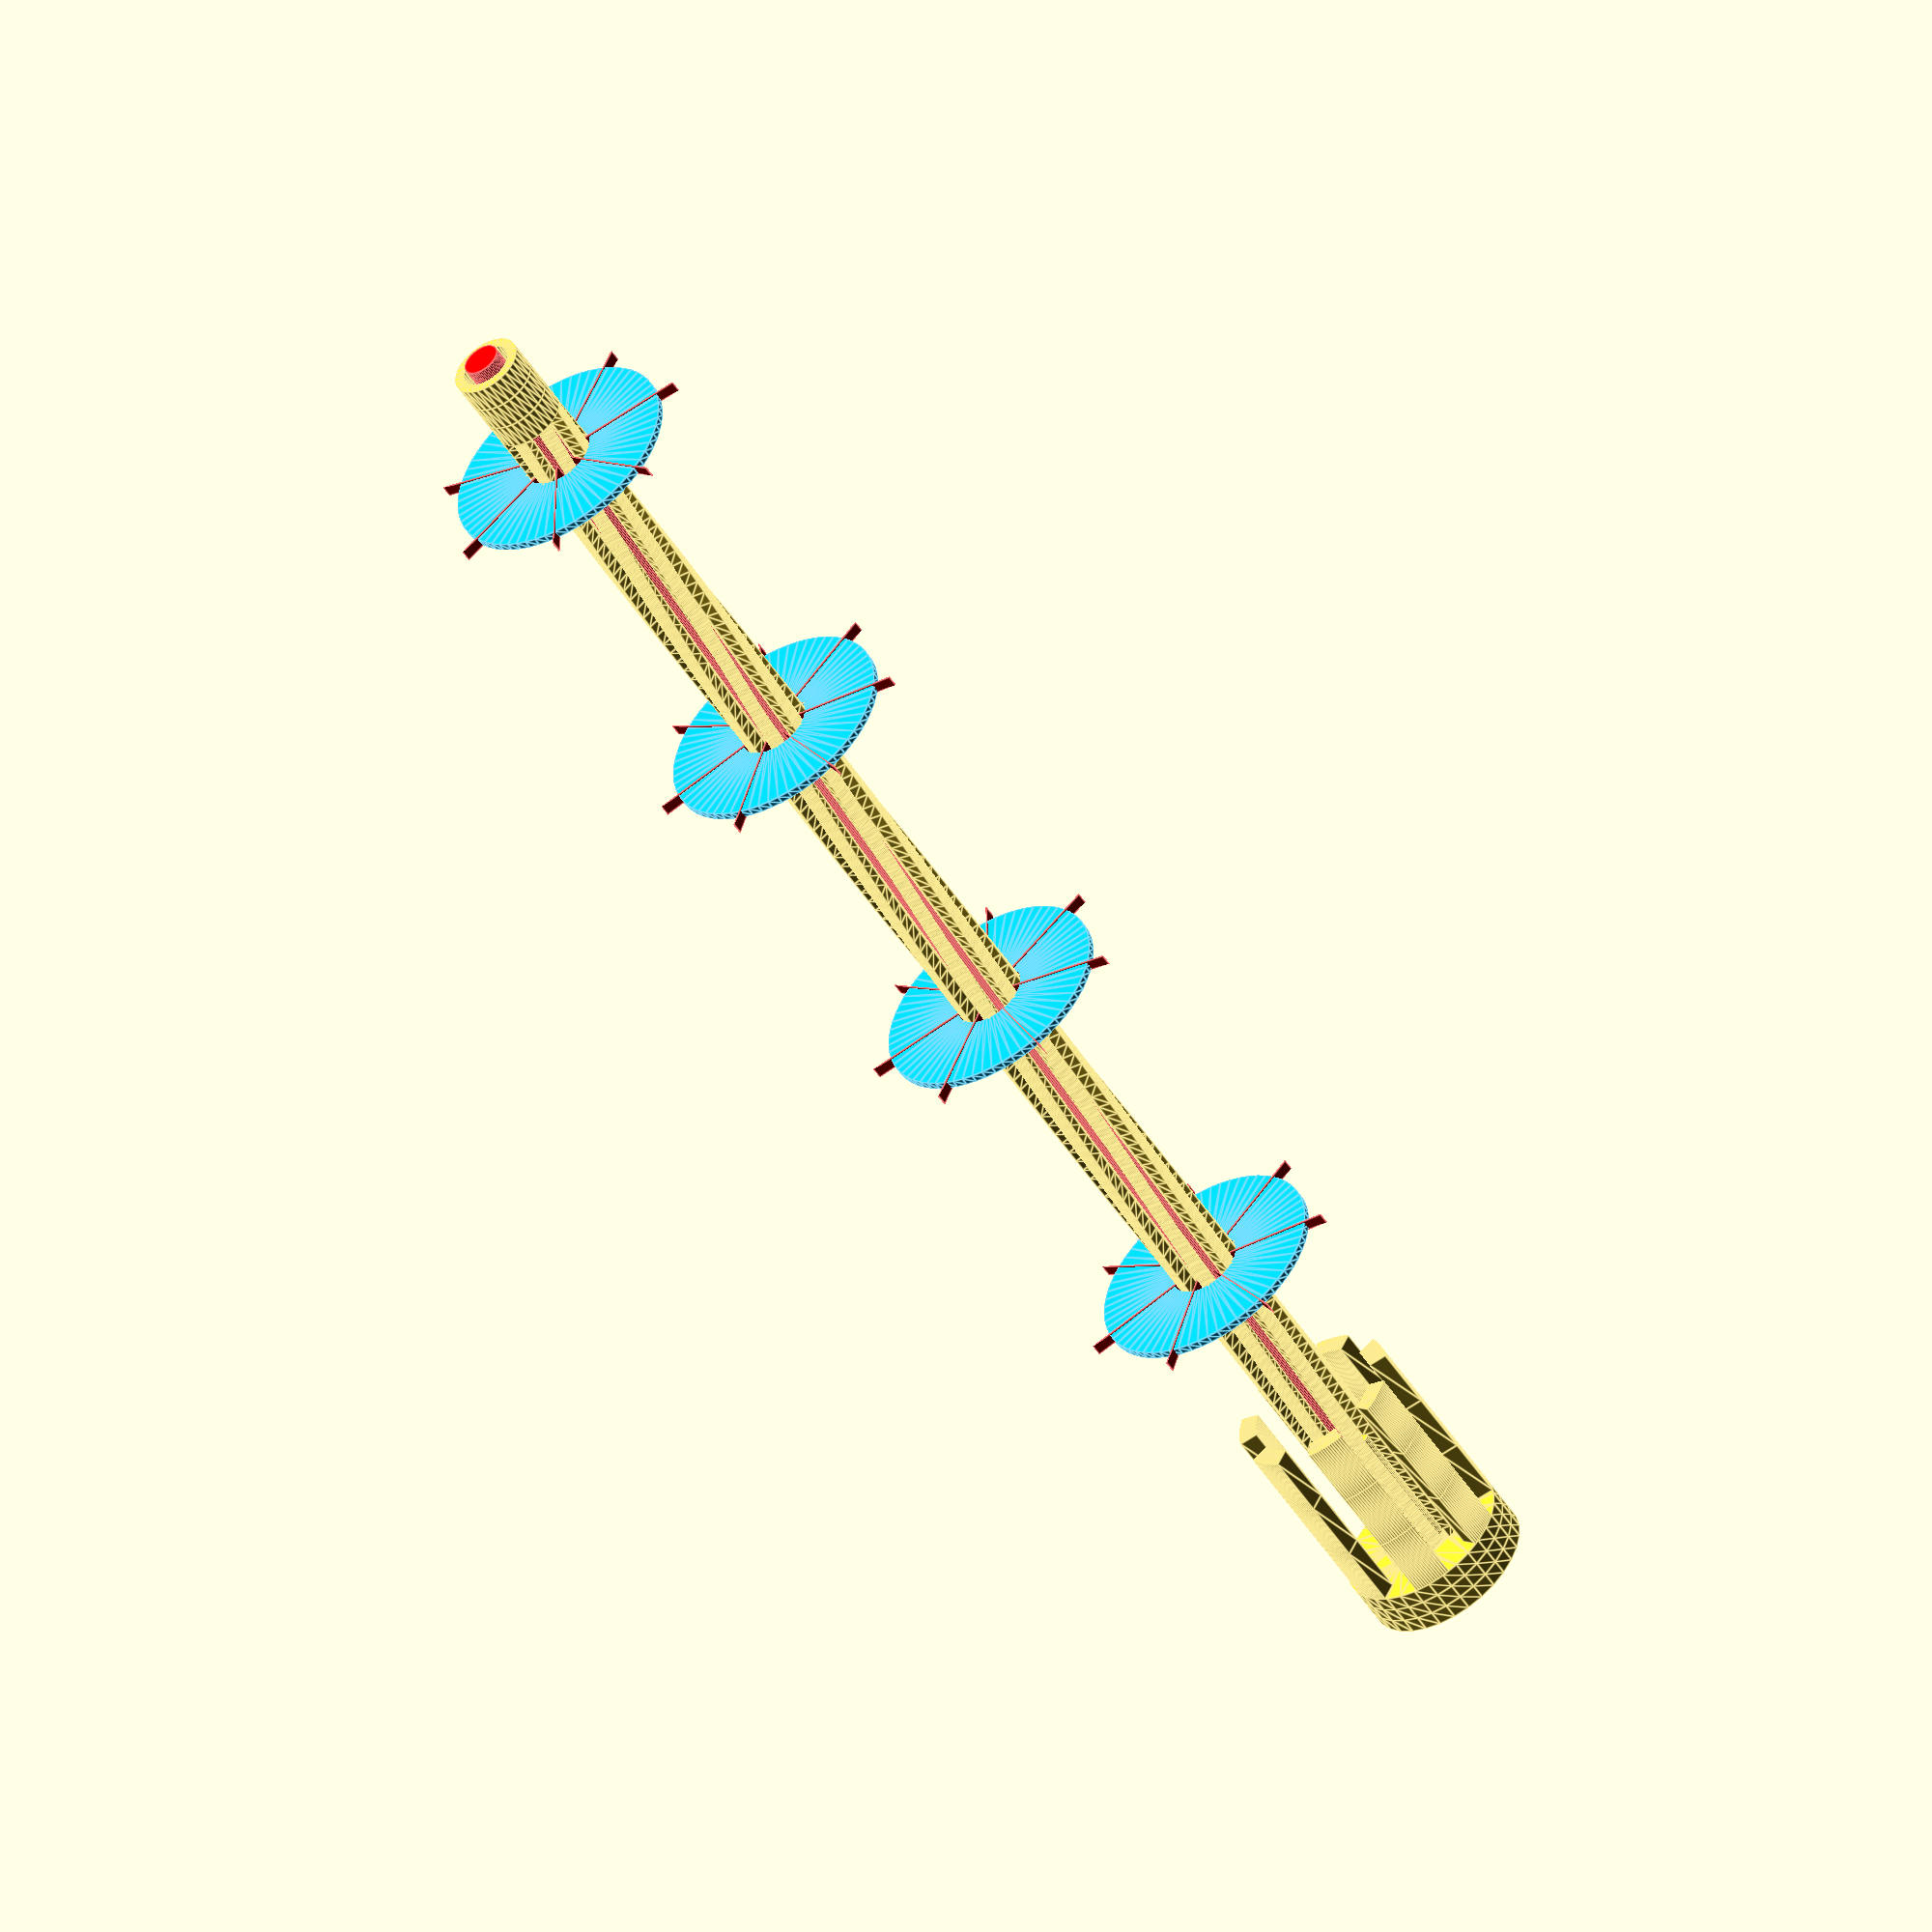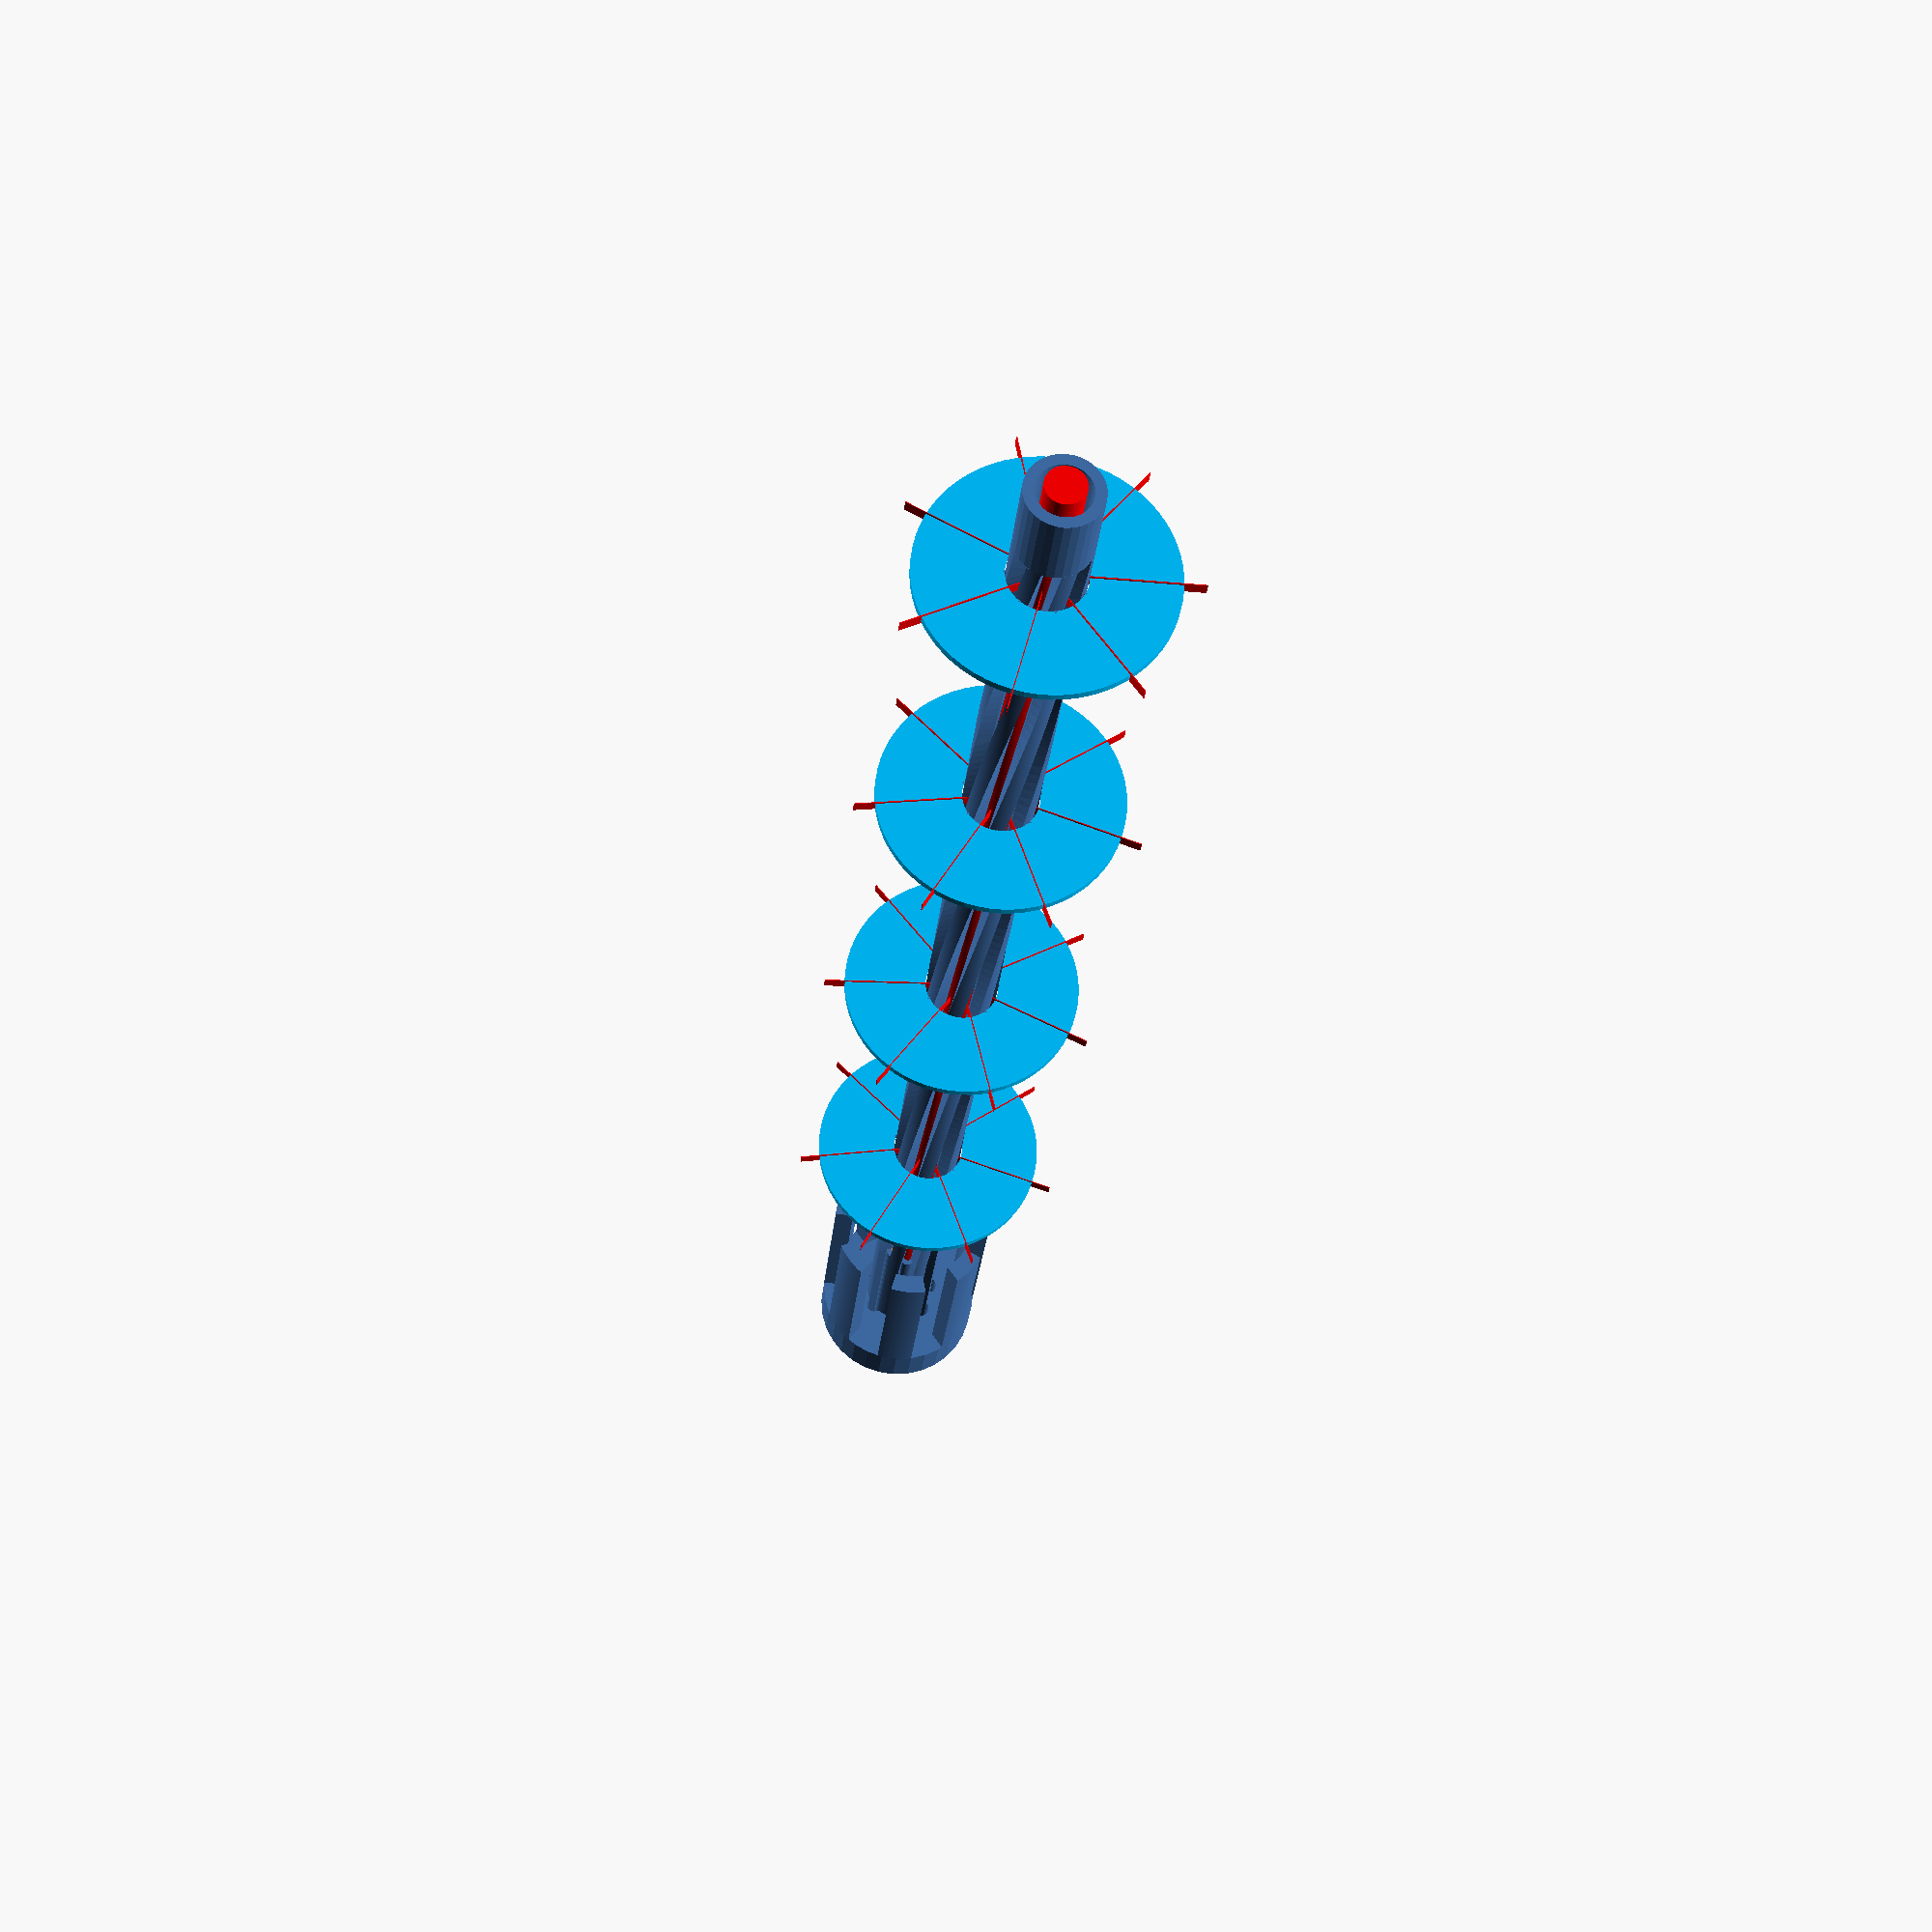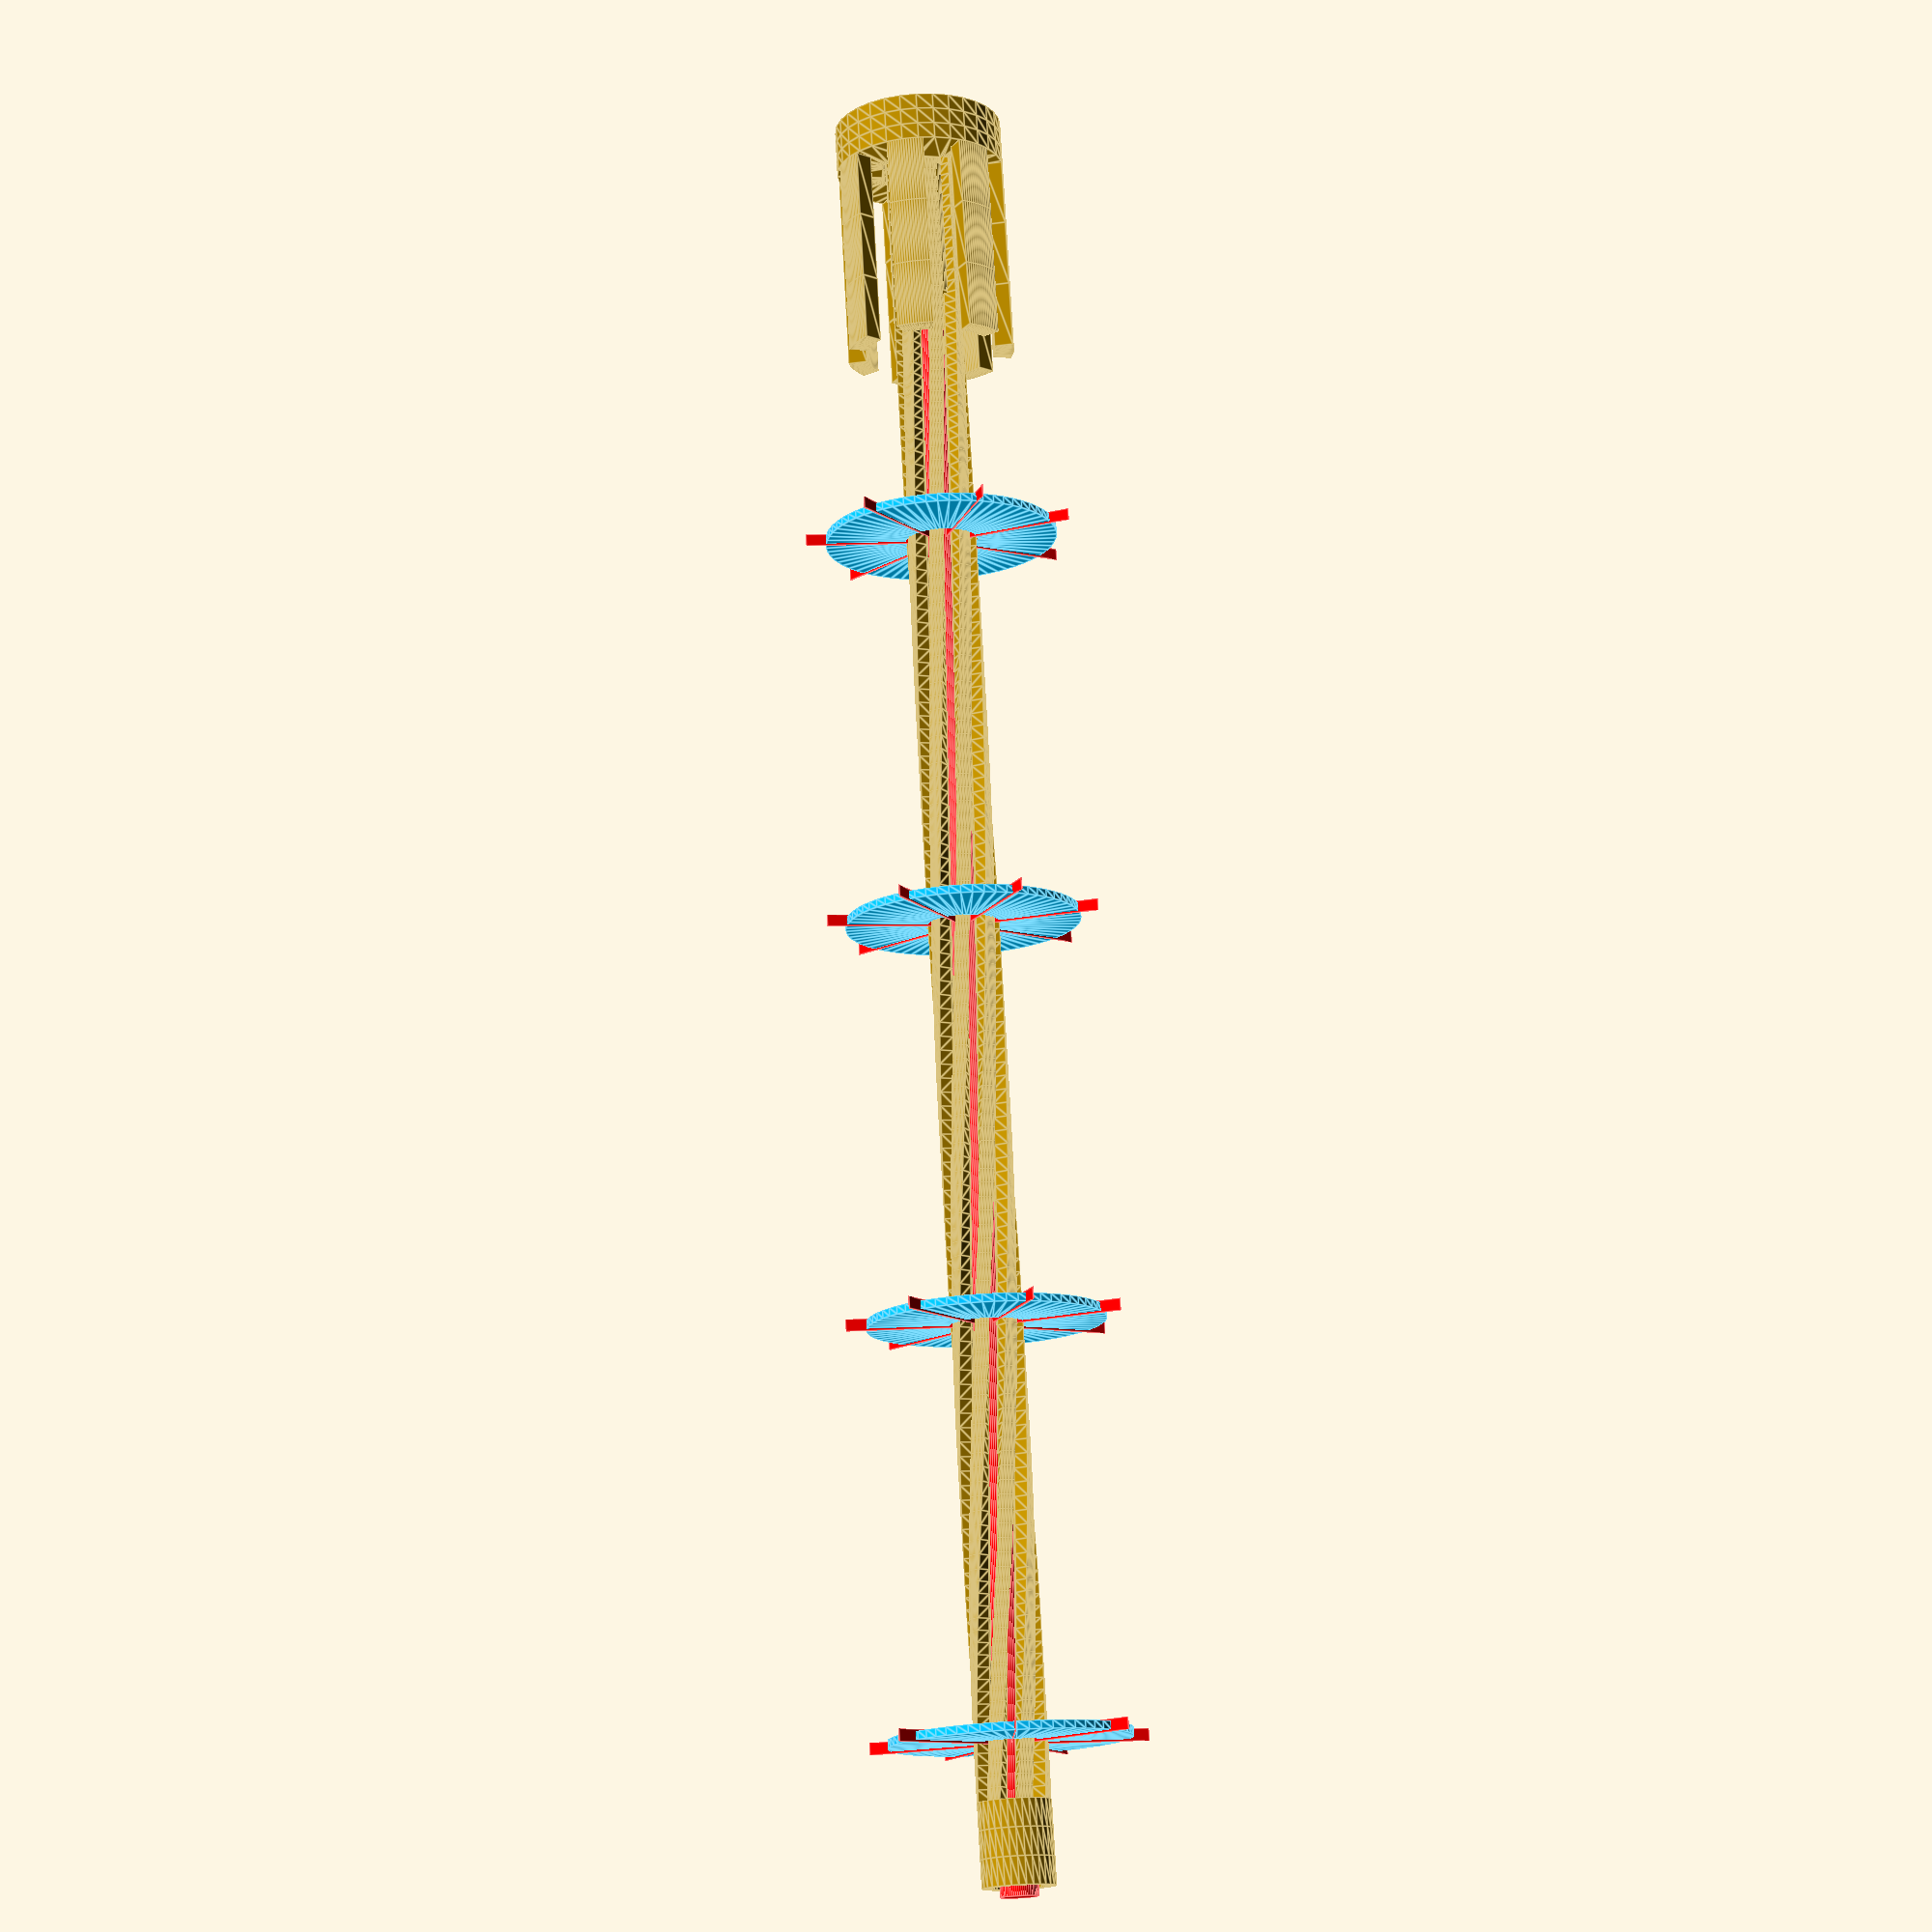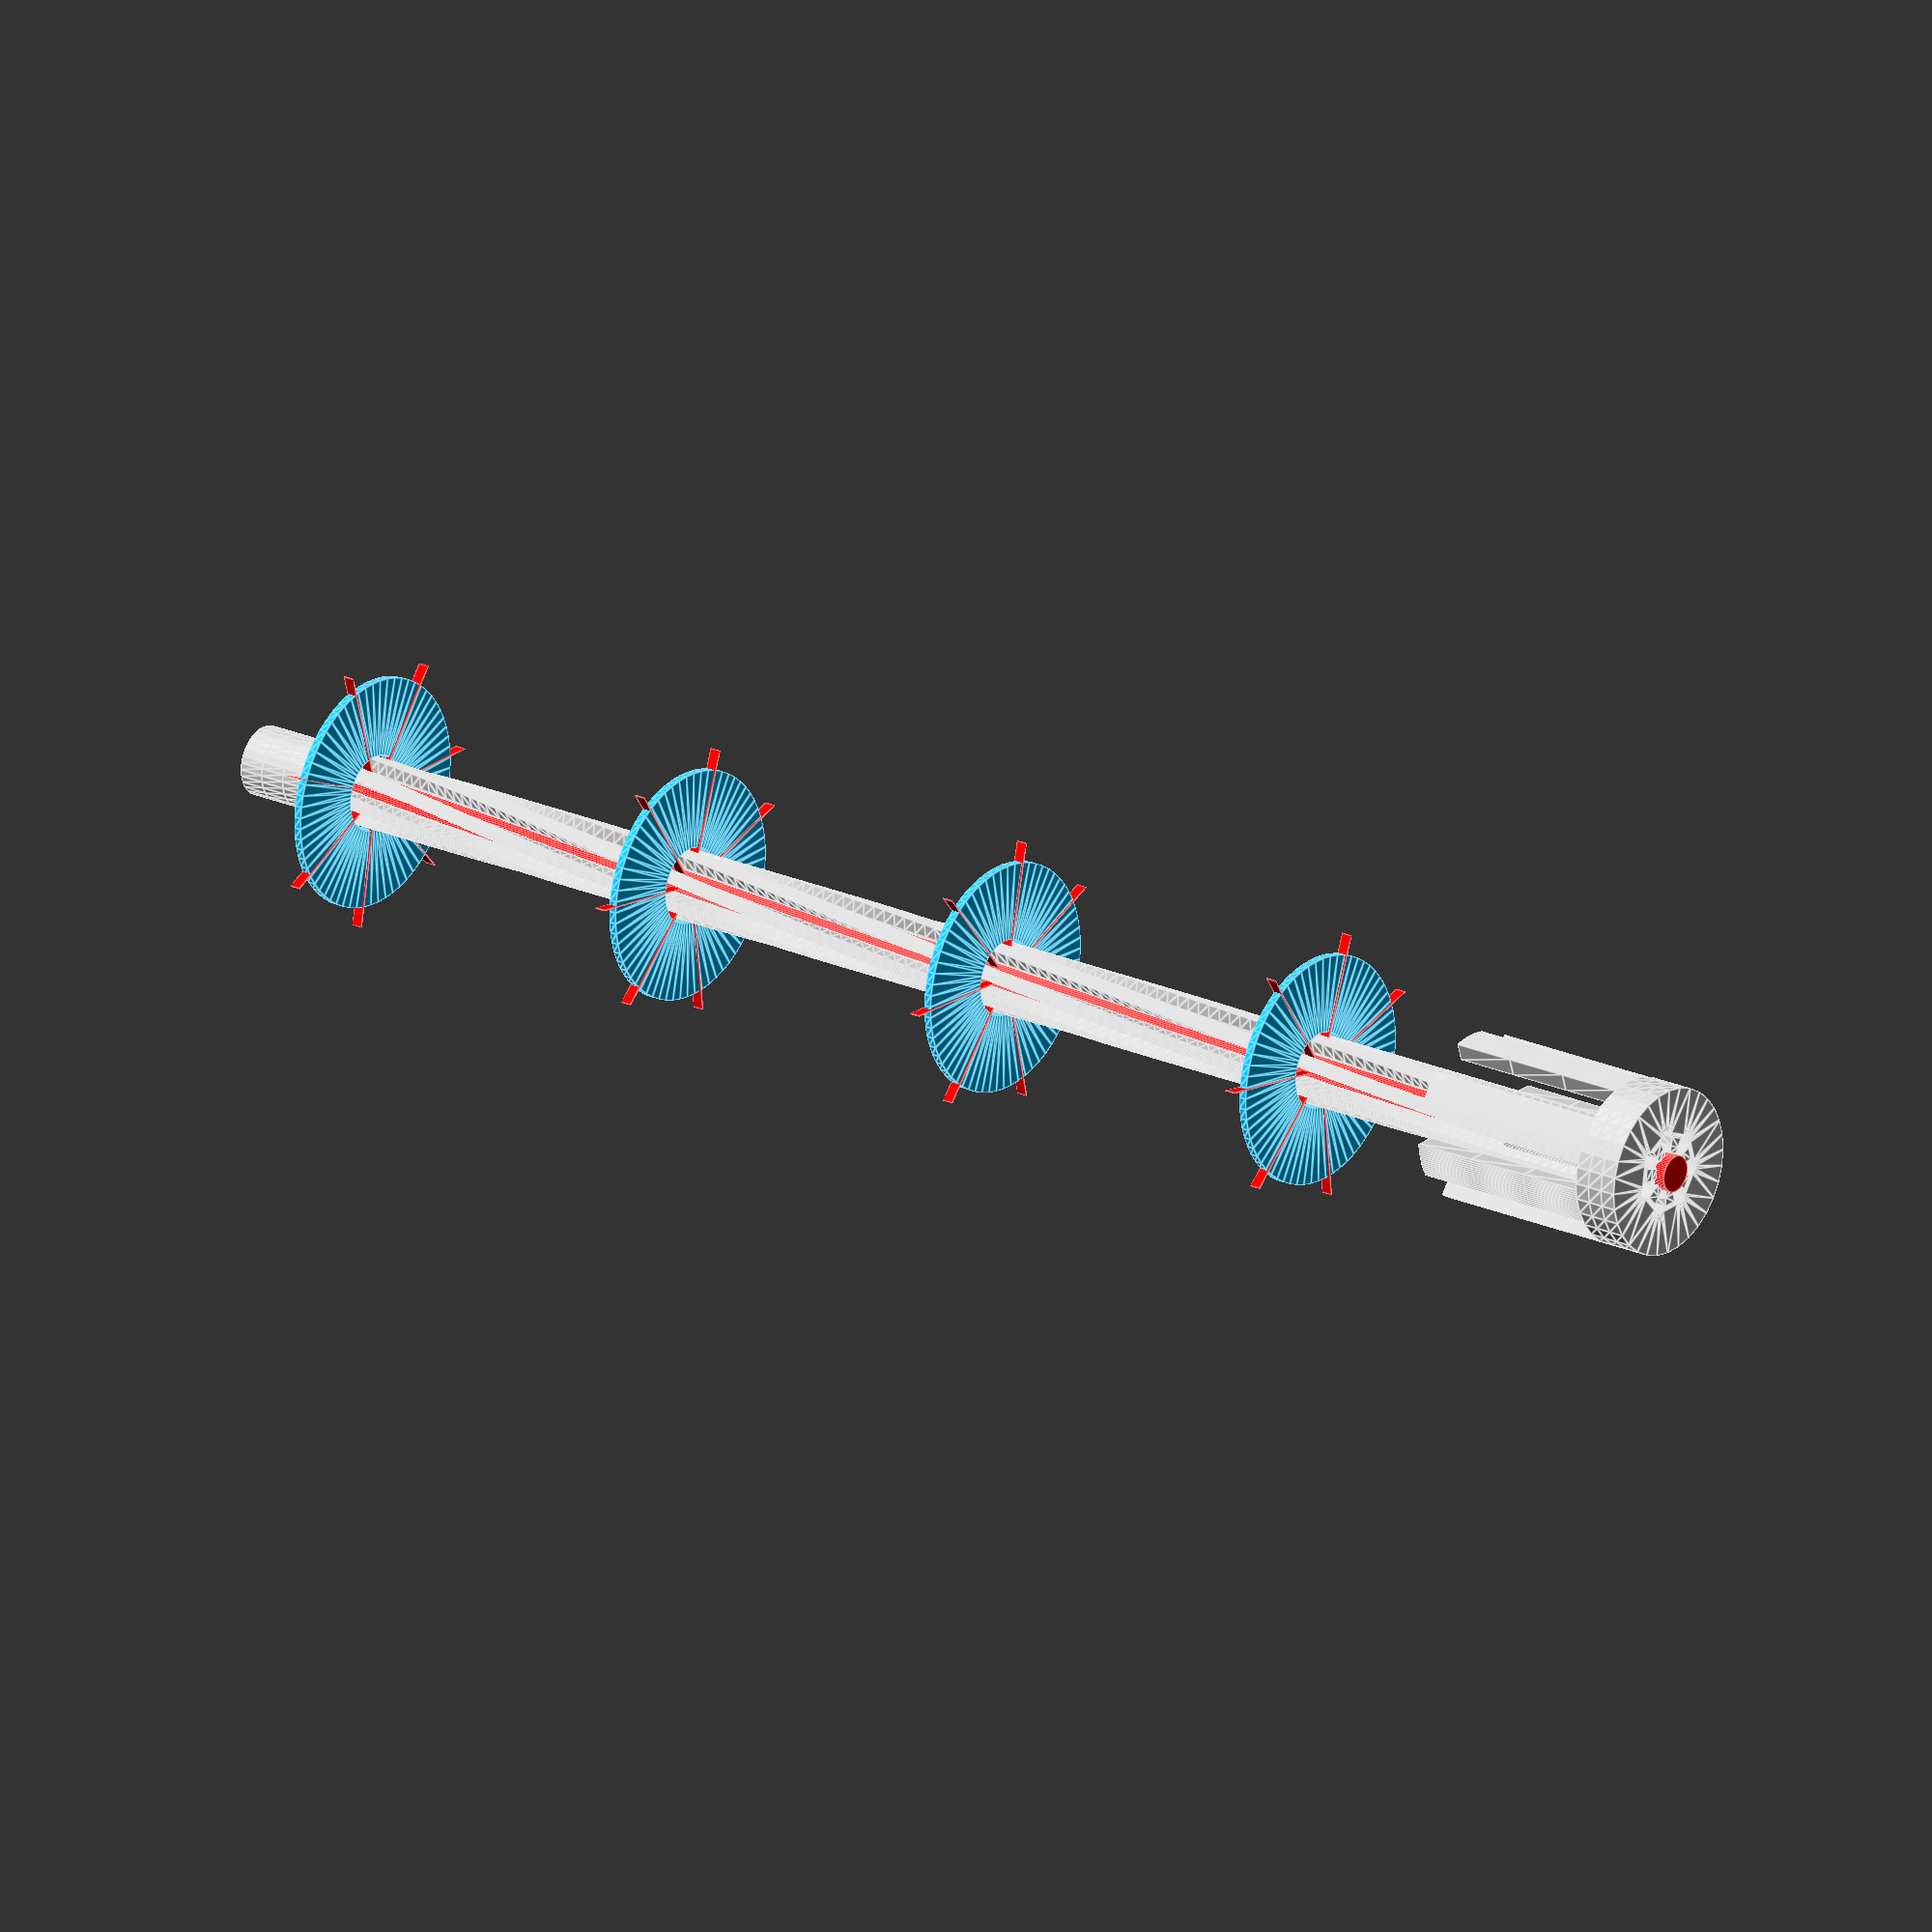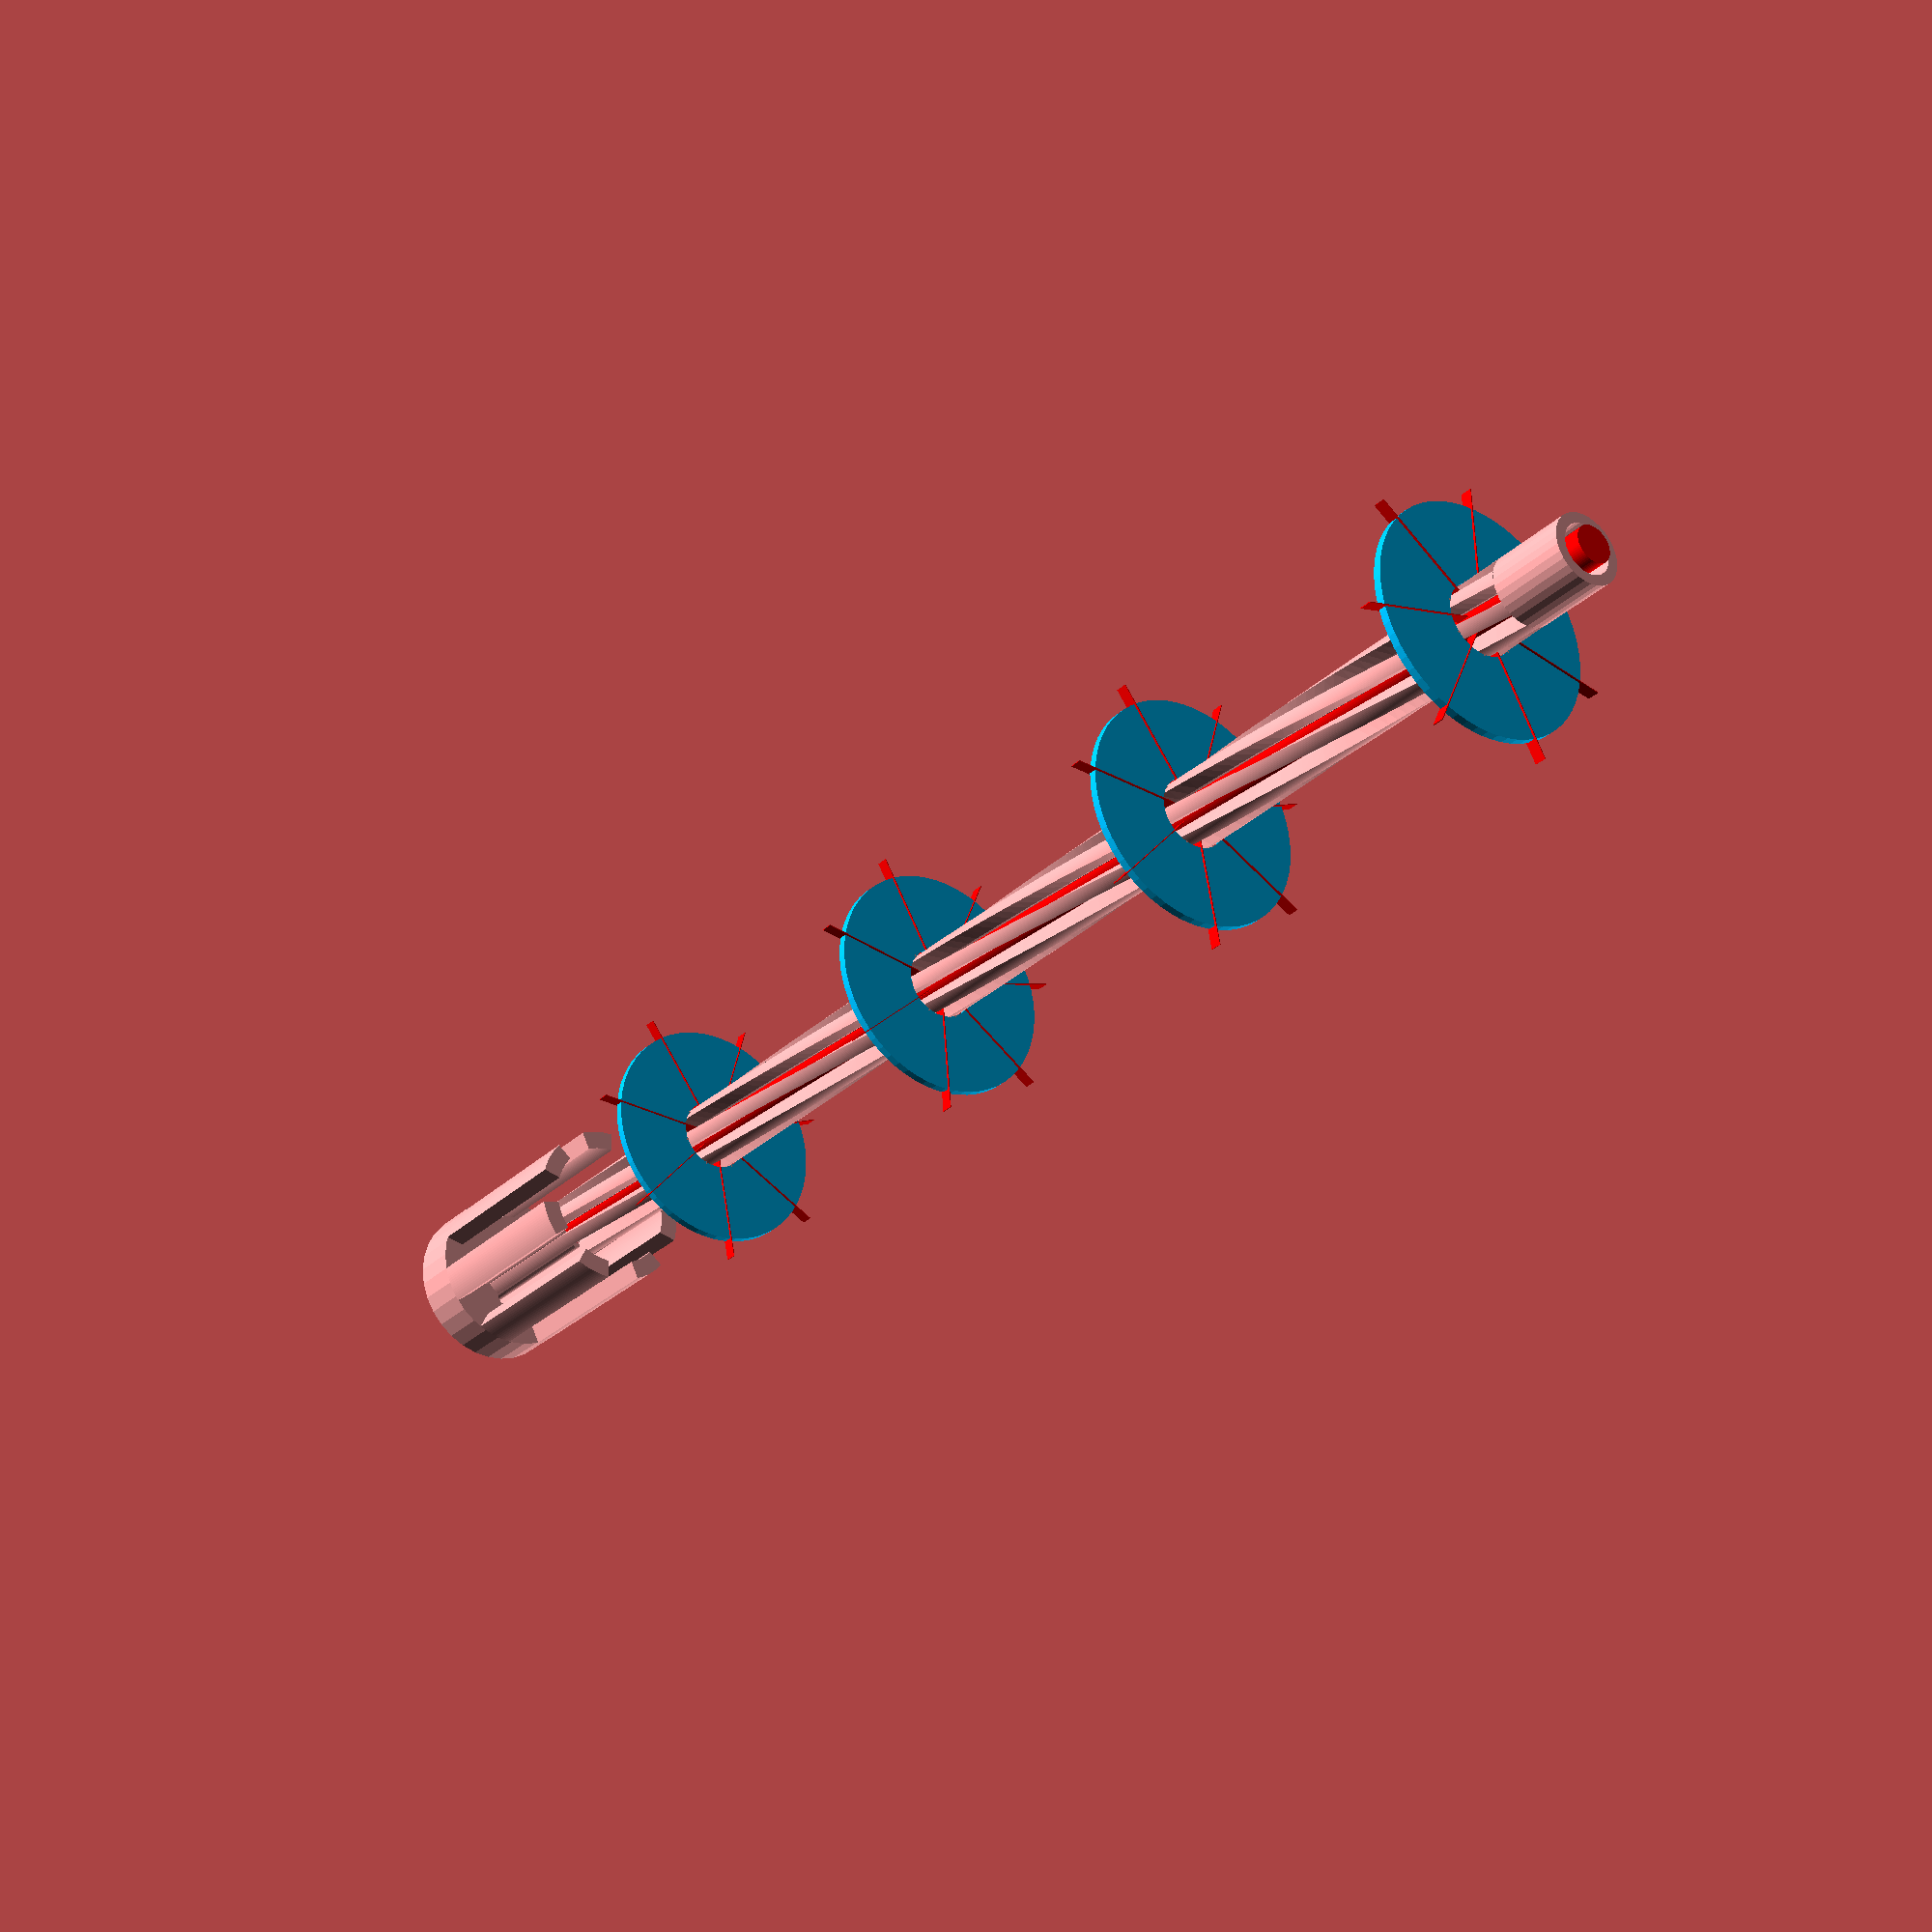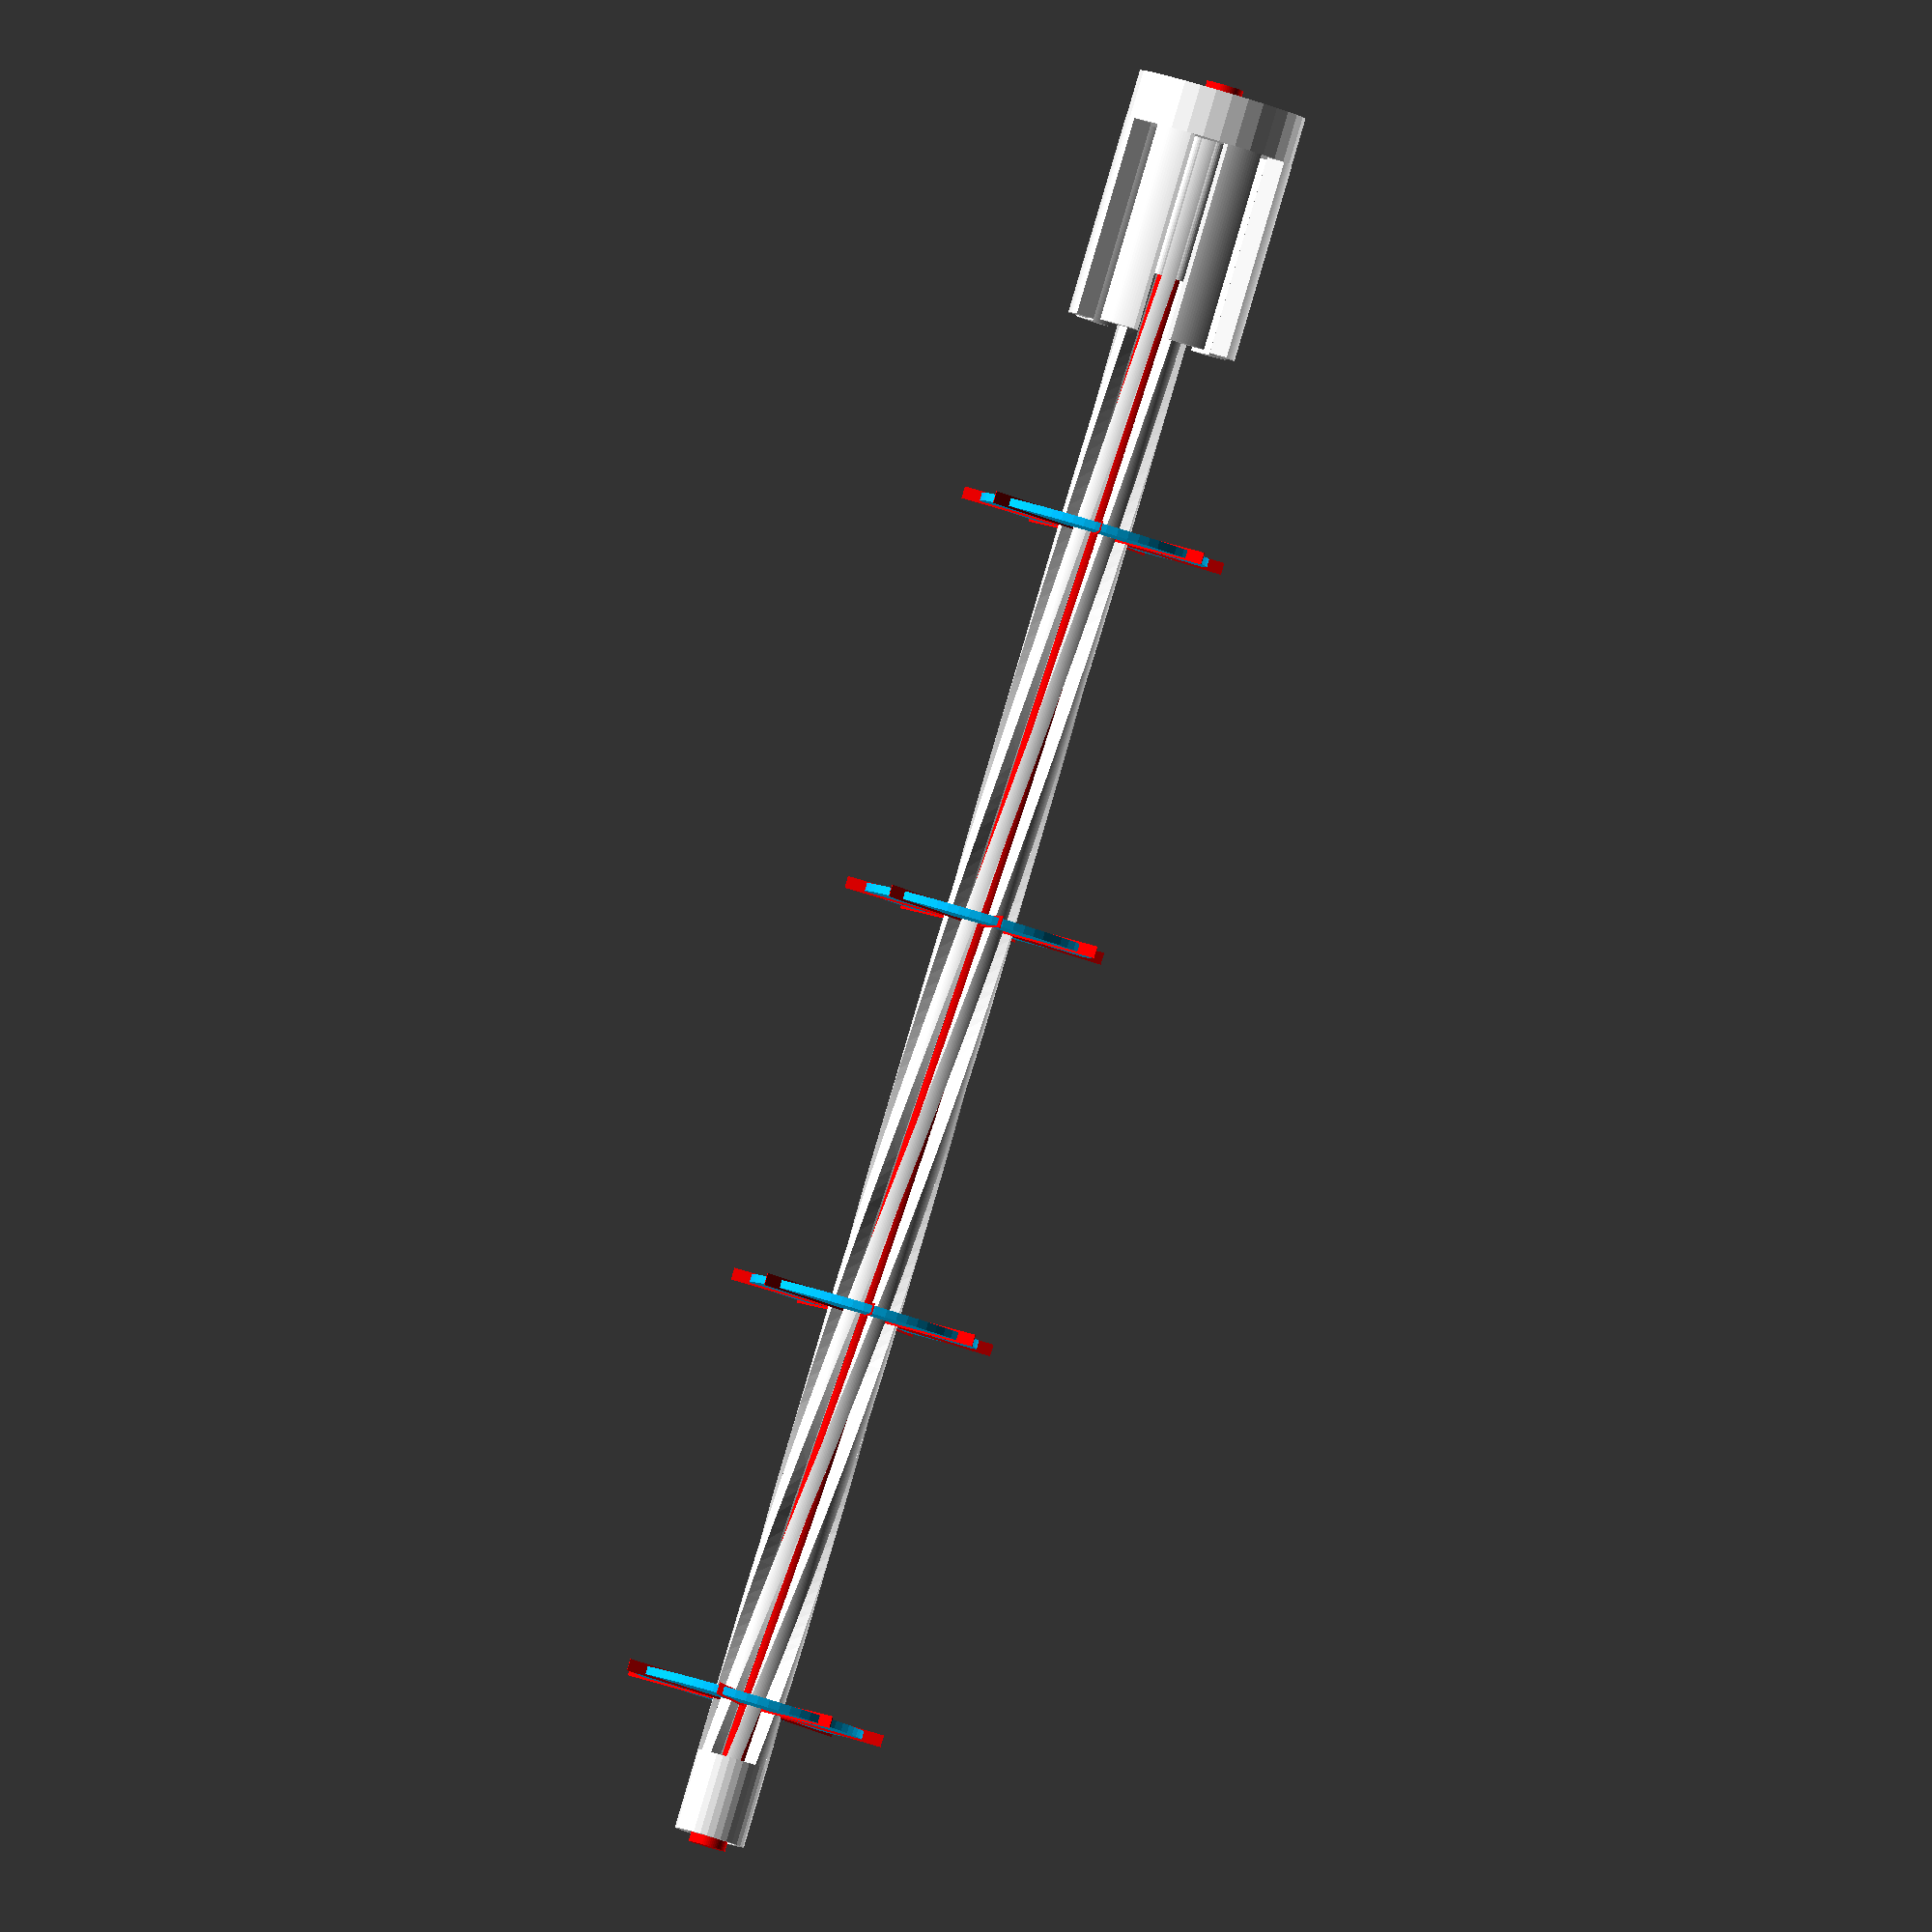
<openscad>
// Broletariat Branch. Wire should be changed to a rod.

//Made by SomeRandomGodDamnFurry

// Example for a 201mm barrel rifled for 9x19.
// A positive value for expasion will add to the modified dimension while a negative value will shrink it.
// All Dimensions are in millimeter unless otherwisee specified.

// Just as a note, calipers aren't great at measuring distances smaller than 0.05 millimeter. 
// If you want to be super accurate, grab a cheap pair of digital micrometers and hole guages. 
// This isn't super necessary but it makes life alot easier.

// For 9x19, the land diameters given by ecm V2 are 9.3mm. In V3.5, its 9.11mm and an experimental 9.01mm. 
// Ivan gives a diamter of 9.3 for maximum safety with homemade ammo. 
// Meanwhile ImmortalRevolt gives 9.11 because it gives blends accuracy and safety. 
// The 9.01mm dimension is used in button rifled match barrels. In ECM, this is dimension is too small as it can cause blown out primers and exessive pressure.
// Thank you to ImmortalRevolt for explaining this to me.

// If you set the number of clamps to be the same as the number of lands, you can rotate your rifling jig between cuts. 
// This will help lessen the effects of marred or bent wire and give you cleaner rifling overall. 
// The initial cut times in the Doc are two sets of 5 minutes. You can break these down to 6 sets of 100 second cuts and rotate the mandrel between cuts.

/*
Q: The progressive twist is neat. How did you get OpenScad to do that?
A: With great fricken dificulty. 

Q: Why not just make this in a normal Cad program like Fusion360
A: Hell if I know. Guess I must be a masochist. 

Q: Can I request a feature? 
A: Sure. I'll probably ignore it though.
*/


//OpenScad Set up
inf = 1e200 * 1e200;
nan = 0/0; // Check for this by using x != x


// Sets whether or not the mandrel is shown segmented and ready for printing. The red bits are the boolean operators. 
Render_Sliced = true;   // Default false


//functions                      

function Wall_Thickness(
    numWall, 
    layer = Layer_Height, 
    exWidth = Extrusion_Width
    ) = 
    numWall == 1 ? exWidth
    :((round(100*(exWidth*numWall - ((layer*(1-PI/4)))*(numWall-1))))/100);
// Sets wall thickness based on Slic3r recomendations

function autoDet(percentExposure,manDia = Mandrel_Diameter+Mandrel_Diameter_Expansion, numLands = Number_Of_Lands) = manDia  * sin(((360*percentExposure)/numLands)/2);
// A value of 0.50 would mean that 50% of the barrel is exposed to be rifled. 0 would mean no barrel is exposed while 1 means the whole barrel would be exposed.
//Groove_Opening_Size can also be set manually. The value for the v2 guide was roughly 2.52


// Printer Specs:

// The line width you set your printer to extrude. Typical is usually 0.4 to 0.45 for 4mm nozzles. 
Extrusion_Width                 = 0.65;                                         
// The maximum hieght you are willing to print on your printer. Make sure you printer can be commanded to this Length without maxing out.
Max_Print_Height                = 240;                                          
// You must set this layer height to the layer height you use in your slicer.
Layer_Height                    = .2;                                           

// Mandrel Setup:

// End to end Length of the barrel
Barrel_Length                   = 200.0;                                          
// This sets the amount of round bar the mandrel that interfaces with the other end of the barrel
Mandrel_Interface_Extra         = 10.0;                                           
// The amount of extra rifling on the mandrel. This number does not effect the progressive rifling twist. It is added after all other rifling has been generated.
Mandrel_Rifling_Extra           = 7.0;                                            

// Diameter of the bored barrel. 9x19 is normally 8.82
Mandrel_Diameter                = 8.82;                                         
// This modifies the diameter of the jig.
Mandrel_Diameter_Expansion      = 0.02;                                         
// Specified by number of wall: This sets the large Diameter where the bundle of wires sit. This is poorly worded but you can probably figure it out.
Id_Of_Mandrel                   = Mandrel_Diameter - 2*Wall_Thickness(2);          
// Number of lands in the barrel. The default is 6.
Number_Of_Lands                 = 7;                                            
// This partially sets the thickness of your groove. Setting to a value of "autoDet(Value))" will use a function to determine this number. It can also be set manually.
Groove_Opening_Size             = autoDet(percentExposure = 0.55);              
// There is a small flat that runs perpedicular between the wall and copper wire. This number effects that. It doesn't do much except seem like a good idea and be hell to program.
Flat_Wall_Distance              = .3;                                             

// Progressive Rifling Twist
        // Twist rates are entered as Twist:Inch. So 1 twist per 10 inches would be entered as 1:10. A twist rate of Zero would be entered as 0.
        // If you do not care about progressive rifling, enter the desired twist rate for both the starting and ending twist rate and set the distances to 0.1mm
        // The rifling length is the Barrel_Length - (Chamber_Length + Chamber_Extra_Protection)
        // The distance in between the starting and ending distance is used to smooth the transistion between twist rates. You want this to be as much room as practicle for this.


// This is the twist rate that you want the bullet to start with. For a 1:10, you would type 10. For a 1:15, you would type 20. For no twist rate, type 0.
Starting_Twist_Rate             = 20.0;                                               
// This is how long that twist rate is held before the transition to the ending twist rate is started
Starting_Distance               = 20.0;                                               

// This is the final twist rate of the barrel. Set this to what ever is reccomended for you caliber. 9x19 has a twist rate of 1:10
Ending_Twist_Rate               = 10.0;                                               
// This is the length that the barrel holds the final twist rate. I like to keep about 20mm to 60mm of the final twist rate.
Ending_Distance                 = 20.0;        

//Chamber Settings

// Length of the final chamber
Chamber_Length                  = 15.95;                                        
// Extra Length added to protect the chamber from the rifling process
Chamber_Extra_Protection        = 1.55;                                         
// Specified by number of walls: The thickness of the plastic between the wire and the chamber walls. 
Chamber_Insulation_Wall_Thickness= 1;

Chamber_Insulation_Thickness    = Wall_Thickness(Chamber_Insulation_Wall_Thickness);  

// Barrel Clamp Settings:

// Outside diameter of the tube you are making a barrel
Barrel_Od                       = 16.0;                                           
// This modifies the diameter of the clamp.
Barrel_Od_Expansion             = 0.5;                                          
// The thickness of the clamps for the barrel
Clamp_Thickness                 = 4.75;                                         
// Length of the clamping fingers
clamp_Length                    = 25.0;                                           
// I reccomend making the same number of clamps as you have lands. See the blurb at the top for the explanation.
Number_Of_Clamps                = Number_Of_Lands;                              
// Thickness of the base that the rifling and clamps are attached too.
Base_Thickness                  = 6.0;                         

//Build Plate Adhesion:

// Specified by number of Layers: Thickness of the bed support. 
Bed_Support_Layer_Count         = 15;
// Number of layers that interface with the mandrel. More give a stronger bond but make them harder to remove.
Bed_Interface_Layer_Count       = 3;
// This sets how long each support is.
Bed_Support_Length              = 10.0;
// The distance from the bed bed support the the mandrel. A smaller gap means a better grip but makes the harder to remove
Bed_To_Mandrel_Interface        = 0.02;
// The gap between bed peices. A smaller gap will give more grip.
Bed_To_Bed_Interface            = 0.02;
// Sets the angle of slope from the bottom of the bed interface to the bottom to the bed support. 90 is vertical.
Bed_Support_Slope_Angle         = 60.0;

Bed_Support_Interface_Thickness = Bed_Interface_Layer_Count*Layer_Height;
Bed_Support_Thickness = Bed_Support_Layer_Count*Layer_Height;

//Z support settings:

// Length of the support for the x/y axis
Zed_Support_Length              = 10.0;                                           
// Distance between the x/y axis support and the mandrel. A higher value makes it easier to remove but lessens its ability to adhere to the model.
Zed_To_Mandrel_Interface        = 0.1;                                         
// Changes gap between the supports. A higher value means it can be removed more easily while a lower value means they stick together better.
Zed_To_Zed_Interface            = 0.1;                                         
// Specified by number of Layers: The thickness for the interface between the x/y supports and the Mandrel.
Zed_Sup_Interface_Layer_Count   = 2;   
// Specified by number of Layers: The Thickness for the x/y supports.
Zed_Sup_Layer_Count             = 5;
// If the tallest support is closer to the top then the set value, the support will not be generated.
Zed_Min_Distance_From_Top       = 15.0;
// Sets the angle of slope from the bottom of the zed interface to the bottom to the zed support. 90 is vertical.
Zed_Support_Slope_Angle         = 60.0;
// The Z distance (hieght) between xy supports. These allow you to print a tall and thin part without too much wobble. 
Distance_Between_Supports       = 50.0;                                           
// I recomemend 75mm for a standard ender 3. If you see the part wobble as it prints, I reccomend decreasing this number. 
// A higher number will decrease the amount of supports and increase the the distance between them. A lower number does the opposite. 


Zed_Support_Interface_Thickness = Layer_Height*Zed_Sup_Interface_Layer_Count;
Zed_Support_Thickness           = Layer_Height*Zed_Sup_Layer_Count;

// Alignment Pin Settings:

// This is the diameter of the hole put in the top and bottom of slices. It helps when you glue sliced mandrel bits together.
Alignment_Hole_Diameter         = 2.5;
// This is the depth of the alignemnt hole.
Alignment_Hole_Depth            = 10.0;



// Rod Settings:

// Rod Diameter in mm.
Rod_Diameter                   = 4.5;                                         
// This modifies the diameter of the hole for the rod. The smaller this number, the closer the diameter is to the rod.
Rod_Hole_Expansion             = 0.15;

//Recycled Variables From Wire Version
// This is the width of the slot on the inside of the mandrel where the slot meets the internal rod.
Slot_Width_At_Rod               = 1;                                       
// This is how far the slot needs to go to meet the internal rod.
Slot_Depth_To_Rod               = 1.01*((Mandrel_Diameter+Mandrel_Diameter_Expansion-Rod_Diameter-Rod_Hole_Expansion)/2); 
// Value ported from wire based code.
Angle_Of_Exposed_Wire           = 1*180;  


                                            
//Quality Settings:

// This effects how many itterations the program does on the rifling, a higher number will give you a smoother twist.
Number_Of_Slices                = 128;                                              

// This effects how many points are generated with each curve.
GenericResolution               = 32;


// Spaghetti Code to make the Mandrel

//Function Creation

    function numSlicesNeeded ( //Number of slices needed to keep the mandrel height below the max height of printer
        maxHeight = Max_Print_Height,
        mandrelHeight = Barrel_Length+Mandrel_Interface_Extra+Mandrel_Rifling_Extra+Base_Thickness
    ) = 
    ceil(mandrelHeight/maxHeight);

    function flipList(inputList) = [for (i=[0:len(inputList)-1]) inputList[(len(inputList)-i-1)]];

    function arcAngle(dia,chord) = acos((2*(dia^2/4)-chord^2)/(2*(dia^2/4)));
    // Finds the angle for an arc from the diameter and the chord lenght (strait line lenght from start of arc to end)
    
    function chordLength(dia, angl) = (dia/2)*(sqrt((1-cos(angl))^2+sin(angl)^2));


    function arcPieGenerationFunction(theOrigin, numPoints, dia, arcAng, degOfRot) = [for (theta=([for (i = [0:(numPoints - 1)]) i*(arcAng/(numPoints - 1))+degOfRot])) [(dia/2)*cos(theta), (dia/2)*sin(theta)],theOrigin];
    // Same as the module but outputs a list of points

    function arcGenerationFunction(numPoints, dia, arcAng, degOfRot) = [for (theta=([for (i = [0:(numPoints - 1)]) i*(arcAng/(numPoints - 1))+degOfRot])) [(dia/2)*cos(theta), (dia/2)*sin(theta)]];
    // Same as arcPieGenerationFunction but does not need have the origin point

    function orderGeneration(listToBeCounted, startPointFinder) = [for (i=[0:len(listToBeCounted)-1]) i+max(startPointFinder)+1];
    //Creates a list of numbers that counts points. If given a second list, it starts at 1+ the largest number.

    function translate2D(x,y,listToMove) = 
        [for (i=[0:len(listToMove)-1]) 
            [listToMove[i][0]+x,listToMove[i][1]+y]];
    //Like Translate except it moves a 2d list on a 2d plane

    function translate3D(xyz,listToMove) = // Takes a list in [x,y,z] form and uses that for the translations
    [for (i=[0:len(listToMove)-1]) 
        [for (a = [0:2])
            if (listToMove[i][a] == undef) xyz[a]
            else listToMove[i][a] + xyz[a]]];
    //Just adding a Z axis translation. No, I'm not combing 2D with this. Fite me.

    function rotato(angle,listToMove) = // Takes a list in [x,y,z] form and uses that for the translations // Must be an xyz coordinate
        errSetZero(angle) == 0 ? listToMove // If the angle comes back as zero, it returns the original list.
        :[for (i=[0:len(listToMove)-1]) 
        [
            cos(angle)*(listToMove[i][0])-sin(angle)*(listToMove[i][1]), sin(angle)*(listToMove[i][0])+cos(angle)*(listToMove[i][1]), listToMove[i][2]] // Calculates the new posistion of the point using vector math stuffs
        ];

    function errSetZero(val) = // Sets error values to zero
        val == inf ? 0 // Divide by zero error
        :val == undef ? 0 // Undefined number error
        :val != val ? 0 // Nan error
        :val ; // Returns value if it is not an error listed above


    function wirePathFuc( //Condensing the Wirepath Module into an unreadable function for iteration purposes. This is just as cancerous as it looks.  | Update, I just learned that the let() function exist. I'll fix this later. Probably.
    holeDia = (Slot_Width_At_Rod),   // Now that I know about let, I should fix this code.
    wireDepth = Slot_Depth_To_Rod, 
    flatSize = Flat_Wall_Distance, 
    manDia = (Mandrel_Diameter+Mandrel_Diameter_Expansion), 
    wireOpen = Angle_Of_Exposed_Wire, 
    groveWidth = Groove_Opening_Size, 
    landCount = Number_Of_Lands,) 
    = 
    let(
        rotAngle = (360/landCount), //This calulcates the arc angle from the center of the rod between the opening at the edge. Confused? Dont worry, I am too. Just mess with it and you'll find out what it does. Hopefully.
        totAngle = rotAngle-arcAngle(manDia,groveWidth) // Gets the slices total angle. At 6 lands, this value is 60
    )
    [for( i = [0:Number_Of_Lands-1]) // Copies a section of the mandrel around the center to make the whole 2d slice
        let(
            // Creates the semi whole that the wire runs through
            wireHole = translate2D(x = (cos(i*rotAngle))*(manDia/2 - wireDepth), y = (sin(i*rotAngle))*(manDia/2 - wireDepth), listToMove = (arcGenerationFunction(numPoints = 3, dia = holeDia, arcAng = -(360-wireOpen), degOfRot = (rotAngle*i)-wireOpen/2))),
            // Generate the first curve from the right
            poly0 = arcGenerationFunction(numPoints = 6, dia = manDia, arcAng = (totAngle)/2, degOfRot = (rotAngle*i)-rotAngle/2), 
            // This duplicates the first point of the hole and moves it upwards so we have the flats.
            poly1 = translate2D(x = (cos(i*rotAngle))*(flatSize), y = (sin(i*rotAngle))*(flatSize), listToMove = [wireHole[0]]), 
            // Add the semi hole to the order
            poly2 = wireHole,
            // Moves the last point of the semi hole to make a flat on the other side
            poly3 = translate2D(x = (cos(i*rotAngle))*(flatSize), y = (sin(i*rotAngle))*(flatSize), listToMove = [wireHole[len(wireHole)-1]]),
            // Generates the last curve of the arc
            poly4 = arcGenerationFunction(numPoints = 6, dia = manDia, arcAng = (totAngle)/2, degOfRot = (rotAngle*i)+(rotAngle-(totAngle))/2)
            )
        concat(poly0,poly1,poly2,poly3,poly4) // Adds all the points together into one list
    ];
    //echo(wirePathFuc());
    function wireStripper(wireFuc) = // This cleans up the output from wirePathFuc by unesting the list. The previous bit of code could only make a nested list as and output. This is my fix for that.
        [for ( i = [0:len(wireFuc)-1]) 
            for (a = [0:len(wireFuc[i])-1])
                wireFuc[i][a]
        ];
    
    function wirePathFinal(wireFuc = wireStripper(wirePathFuc())) = [wireFuc,orderGeneration(wireFuc,-1)]; // Generates the paths/faces to the previously generated points
    
    function faceBuilderMk0(firstPath, secondPath) = // Sets must have the same number of points // Generates faces between four points of the polygon at a time
        [for (i = [0:len(firstPath)-2])
            [firstPath[i],secondPath[i],secondPath[i+1],firstPath[i+1]]
        , [firstPath[(len(firstPath)-1)],secondPath[(len(secondPath)-1)],secondPath[0],firstPath[0]]];

    function bulkPathGeneration(listToBeCounted, startPointFinder) = 
        let(startPoint =max(startPointFinder)+1 )
            [for (i = [0:len(listToBeCounted)-1])
                [for (a = [0:len(listToBeCounted[i])-1]) i*len(listToBeCounted[i])+a+startPoint]]; //Takes a list of faces and generates paths for them

    function standardTwistGeneration(Poly2D, givenTwist, twistDist, slices, zOffsetIn) =  // This increases the twist rate a linear amount 
        // Start == End -> Generates with twist given
        [let (
            distBetweenSlice = twistDist/slices, 
            twistPerSlice = errSetZero((twistDist*360)/(givenTwist*25.4))/slices, 
            zOffset = errSetZero(zOffsetIn)) 
            for (i = [0:slices]) 
                rotato(twistPerSlice*i,translate3D(xyz = [0,0,(distBetweenSlice*i)+zOffset], listToMove = Poly2D))];



   function faceBuilderMk1(pointList) =  //Make the faces along multiple slices. Does not make the top or bottom face. //Needs in form [[orderList1],[orderList2],...]
        let (itter = len(pointList)) 
        [
            for (i = [0:itter-2])
               faceBuilderMk0(pointList[i],pointList[i+1])
        ];

    function additiveCondenser (inputList) =  //This takes a list of lists and add them together from back to front. [0,1,2,3] and [1,2] would add together to form [0,1,3,5]
        [
        len(inputList) > 2 ? wireStripper(additiveCondenser([inputList[0] + inputList[1], for (i = [2:len(inputList)-1]) inputList[i]]))
        : len(inputList) == 2 ? wireStripper([inputList[0] + inputList[1]])
        : inputList
        ];

    function cumulativeGeneration(inputList) =  // Makes a list series that the addative condesor can deal with. generates [[1,3,4,5],[1,2,5,6],[1,2,3,7]] from [1,2,3,4]
        [
        inputList, for (i = [0:len(inputList)-2])
            [for (a = [(0):len(inputList)-1])
                a <= i ? 0
                :inputList[i]]
        ];


    function twistAnglesListGeneration(twistDist, startTwist, endTwist, slices, zOffsetIn) = //Makes a list with linearly increasing angles. The angles are not cumulative.
        [let (
                distBetweenSlice = twistDist/(slices),  
                zOffset = errSetZero(zOffsetIn),
                x1 = 0,
                x2 = twistDist,
                y1 = errSetZero((distBetweenSlice*360)/(startTwist*25.4)),
                y2 = errSetZero((distBetweenSlice*360)/(endTwist*25.4)),
                slope = (y1-y2)/(x1-x2)
            ) 
                for (i = [0:slices]) 
                    slope*(i*distBetweenSlice-x2)+y2 
        ]
    ;

    function linearTwistGeneration(Poly2D, startTwist, endTwist, twistDist, slices, zOffsetIn) =  // This increases the twist rate a linear amount 
        // Start == End -> Generates with twist given
        startTwist == endTwist ? 
            [let (
                distBetweenSlice = twistDist/slices, 
                twistPerSlice = errSetZero((twistDist*360)/(startTwist*25.4))/slices, 
                zOffset = errSetZero(zOffsetIn)) 
                for (i = [0:slices]
                ) 
                    rotato(twistPerSlice*i,translate3D(xyz = [0,0,(distBetweenSlice*i)+zOffset], listToMove = Poly2D))]
        // Start != End --> increment twist rate
        :
        [let (
                distBetweenSlice = twistDist/(slices),  
                zOffset = errSetZero(zOffsetIn),
                x1 = 0,
                x2 = twistDist,
                y1 = (distBetweenSlice*360)/(startTwist*25.4),
                y2 = ((distBetweenSlice*360)/(endTwist*25.4)),
                slope = (y1-y2)/(x1-x2),
                angleList = wireStripper(additiveCondenser(cumulativeGeneration(twistAnglesListGeneration(twistDist, startTwist, endTwist, slices, zOffsetIn)))) // One massive line to generate the list of angles and iterativly add them together

            ) 
                for (i = [0:len(angleList)-1]) 
                    rotato(angleList[i]-angleList[0],translate3D(xyz = [0,0,(distBetweenSlice*i)+zOffset], listToMove = Poly2D))
        ]
            ;

    function shellFuc(Poly2D, startTwist, endTwist, twistDist, slices, zOffsetIn) =  // This increases the twist rate a linear amount 
        [let (
                distBetweenSlice = twistDist/(slices),  
                zOffset = errSetZero(zOffsetIn),
                x1 = 0,
                x2 = twistDist,
                y1 = (distBetweenSlice*360)/(startTwist*25.4),
                y2 = ((distBetweenSlice*360)/(endTwist*25.4)),
                slope = (y1-y2)/(x1-x2),
                angleList = twistAnglesListGeneration(twistDist, startTwist, endTwist, slices, zOffsetIn)
            ) 
                wireStripper(additiveCondenser(cumulativeGeneration(twistAnglesListGeneration(twistDist, startTwist, endTwist, slices, zOffsetIn)))) // One massive line to generate the list of angles and iterativly add them together
                        
    ];

    function progressiveRotationCalculator(distance, startTwist = Starting_Twist_Rate, endTwist = Ending_Twist_Rate, riflingLength = Barrel_Length - (Chamber_Length + Chamber_Extra_Protection), startDist = Starting_Distance,endDist = Ending_Distance) =  // This increases the twist rate a linear amount 
        // Start == End -> Generates with twist given
        startTwist == endTwist ? 
            (distance/(startTwist*25.4))*360
        // Start != End --> increment twist rate
        :
        let (
                x1 = 0,
                x2 = riflingLength - startDist - endDist,
                y1 = errSetZero((360)*(1/(startTwist*25.4))),
                y2 = errSetZero((360)*(1/(endTwist*25.4))),
                slope = (y1-y2)/(x1-x2)
            ) 
                (slope*distance^2)/2+y1*distance
            ;

    function angleAtHeight(CurrentDist,baseThicc = Base_Thickness,chamProtec = Chamber_Extra_Protection + Chamber_Length,startDist = Starting_Distance,endDist = Ending_Distance,rifleExtra = Mandrel_Rifling_Extra, riflingLength = Barrel_Length - (Chamber_Length + Chamber_Extra_Protection))= 
        let ( //Output the angle that the lands have been rotated.
            startingRotation = -90, // Starting rotation is the angle that the rifling should start at.
            startRiflingFinalRotation = startingRotation + 360*(startDist/(Starting_Twist_Rate*25.4)), // This is the angle that the starting rifling ends at.
            progressiveFinalRotation = startRiflingFinalRotation + (progressiveRotationCalculator(riflingLength - startDist - endDist)), // This is the angle that the progressive rifling ends at.
            endRiflingFinalRotation = progressiveFinalRotation + 360*(endDist/(Ending_Twist_Rate*25.4)),  // This is the angle that the ending rifling ends at.
            progDist = riflingLength - startDist - endDist
        )
            CurrentDist <= baseThicc + chamProtec? startingRotation: // This sets the rotation value for anything shorter than the chamberInsulation to zero
            CurrentDist > baseThicc && CurrentDist <= baseThicc+chamProtec+startDist ? startingRotation + 360*((CurrentDist-(baseThicc + chamProtec))/(Starting_Twist_Rate*25.4)): // This finds the rotation value for any value within the starting twist
            CurrentDist > baseThicc+chamProtec+startDist && CurrentDist <= baseThicc+chamProtec+startDist+progDist ? startRiflingFinalRotation + progressiveRotationCalculator((CurrentDist-(baseThicc+chamProtec+startDist))): // This finds the rotation value for any value within the progressive twist
            CurrentDist > baseThicc+chamProtec+startDist+progDist && CurrentDist <= baseThicc+chamProtec+startDist+progDist+endDist ? progressiveFinalRotation + 360*((CurrentDist-(baseThicc+chamProtec+startDist+progDist))/(Ending_Twist_Rate*25.4)): // This finds the rotation value for any value within the ending twist
            CurrentDist > baseThicc+chamProtec+startDist+progDist+endDist && CurrentDist <= baseThicc+chamProtec+startDist+progDist+endDist+rifleExtra ? endRiflingFinalRotation + 360*((CurrentDist-(baseThicc+chamProtec+startDist+progDist+endDist))/(Ending_Twist_Rate*25.4)) : // This finds the rotation value for any value within the rifleExtra
            0;
    

    //Module Creation

    module arcPieGenerationModule( // origin = is the first point placed [0,0], numpoints = number of total points in the arc | dia = the diameter of the arc | ArcAngle = the total 
        theOrigin, 
        numPoints, 
        dia, 
        arcAng, 
        degOfRot) 
        {
        rads = dia/2;
        numPoints = numPoints - 1;
        angles = [for (i = [0:numPoints]) i*(arcAng/numPoints)+degOfRot];
        coords = [for (theta=angles) [rads*cos(theta), rads*sin(theta)],theOrigin];
        polygon(coords);
    }
    
    module wirePath( //Makes one section of the 2D shape of the wire part of the Mandrel

        holeDia = (Slot_Width_At_Rod), 
        wireDepth = Slot_Depth_To_Rod,
        flatSize = Flat_Wall_Distance, 
        manDia = (Mandrel_Diameter+Mandrel_Diameter_Expansion), 
        wireOpen = Angle_Of_Exposed_Wire, 
        groveWidth = Groove_Opening_Size, 
        landCount = Number_Of_Lands) 
    {
        totAngle = (360/landCount)-arcAngle(manDia,groveWidth); // This calulcates the arc angle from the center of the rod between the opening at the edge. Confused? Dont worry, I am too. Just mess with it and you find out what it does. Hopefully.
        rotAngle = 360/landCount; // Gets the slices total angle. At 6 lands, this value is 60
        poly0old = arcGenerationFunction(numPoints = 6, dia = manDia, arcAng = totAngle/2, degOfRot = 90-rotAngle/2); // Generate the first curve from the right
        poly0 = concat([[0,0]],poly0old); //Add a point at the origin
        order0 = orderGeneration(poly0, -1); //Add and order to the points so OpenScad has a path to follow
        poly1old = arcGenerationFunction(numPoints = 32, dia = holeDia, arcAng = -(360-wireOpen), degOfRot = 90-wireOpen/2); //Generate the points for the semi hole that the wire runs through. This places the center of the hole at origin.
        poly1 = translate2D(x = 0, y = manDia/2 - wireDepth, listToMove = poly1old); // This moves the center of the hole we just generated to the correct depth of the mandrel
        poly2 = translate2D(x = 0, y = flatSize, listToMove = [poly1[0]]); // This duplicates the first point of the hole and moves it upwards so we have the flats.
        order2 =  orderGeneration(poly2, order0); // This generates the number for point we just moved first. If we don't OpenScad draws the lines imporperly.
        order1 = orderGeneration(poly1, order2);  // This generates the paths/faces for the wire hole. It does this after the numbers were given to the point we moved.
        poly3 =  translate2D(x = 0, y = flatSize, listToMove = [poly1[len(poly1)-1]]); // This copies the last point of the wire hole and moves it upwards.
        order3 = orderGeneration(poly2, order1); // This add the path value to the prevois point generated
        poly4 = arcGenerationFunction(numPoints = 6, dia = manDia, arcAng = totAngle/2, degOfRot = 90+(rotAngle-totAngle)/2); //this generates the curve on the lest side
        order4 = orderGeneration(poly0, order3); // This gives the points thier path order
        a = concat(poly0, poly2, poly1, poly3, poly4); // This combines the list of all the points we just generated
        //echo(a); //This is for debugging
        b = [concat(order0, order2, order1, order3, order4, [0])]; // This combines the path data for all the points
        //echo(b); //This is also for debugging
        polygon(a,b); // This makes the polygon. Hurrah.
        //rotate(60) polygon(a,b); // This was a validation check. No parental Validation found.
    }

    
    module chamberInsulationGeneration (// Generates the wire insulation for the chamber

        holeDia = (Slot_Width_At_Rod),
        manDia = (Mandrel_Diameter+Mandrel_Diameter_Expansion), 
        wireDepth = Slot_Depth_To_Rod,
        landCount = Number_Of_Lands,
        insulation = Chamber_Insulation_Thickness,
        landCount = Number_Of_Lands,
        chamberProtectionLength = Chamber_Length + Chamber_Extra_Protection
    )
    {
        rotAngle = 360/landCount;
        for (i=[0:landCount-1])
            rotate([0,0,-rotAngle*i-90])
                translate([0,manDia/2 - wireDepth,-chamberProtectionLength/2]) 
                    difference() {
                        cylinder(h = chamberProtectionLength, d = holeDia+2*insulation, center = true, $fn=GenericResolution);
                        cylinder(h = chamberProtectionLength+2, d = holeDia*1.002, center = true, $fn=GenericResolution);
                        }
    }

    module justTheTip( //Generate the hollow cylinder at the top of the model for the wire to sit
        manDia = (Mandrel_Diameter+Mandrel_Diameter_Expansion),
        extraLenth = Mandrel_Interface_Extra,
        id = Id_Of_Mandrel,
        zMove = Barrel_Length - (Chamber_Length+Chamber_Extra_Protection) + Mandrel_Rifling_Extra
    )
    {
        translate(v = [0,0,zMove])
            linear_extrude(height = extraLenth, slices=3) 
                difference() 
                {
                    circle(d=manDia, $fn=GenericResolution);
                    circle(d=id, $fn=GenericResolution);
                };
    }

    module baseOfMandrel ( //Creates the round base for the mandrel
        outDia = Barrel_Od+Barrel_Od_Expansion+Clamp_Thickness,
        zMove = -(Chamber_Length + Chamber_Extra_Protection + Base_Thickness),
        landCount = Number_Of_Lands,
        thickness = Base_Thickness,
        manDia = (Mandrel_Diameter+Mandrel_Diameter_Expansion), 
        wireDepth = Slot_Depth_To_Rod,
        insulation = Chamber_Insulation_Thickness,
        holeDia = Slot_Width_At_Rod,
        grooveOpen = Groove_Opening_Size,
        wireOpen = chordLength(Slot_Width_At_Rod,Angle_Of_Exposed_Wire),
        angExp = Angle_Of_Exposed_Wire,
        holeOff = Flat_Wall_Distance,
        insulationDia = Slot_Width_At_Rod+2*Chamber_Insulation_Thickness
    ) 
    {
        outerAngleInwards = (((grooveOpen-wireOpen)/2)/(manDia/2));
        unfixThisValue = arcAngle(manDia, grooveOpen); //Arc angle calculation is hard for this one. Its a larger diamter than the hole because of the insulation. So some advanced trig needs to be done here.
        manToChord = cos(arcAngle(manDia, grooveOpen)/2)*manDia/2; // Calculates the distance from the center of the mandrel to the chord grooveOpen

        stanTheWaterMan = sqrt((insulationDia/2)^2-(wireOpen/2)^2)-cos(angExp/2)*(holeDia/2);

        polydrain = insulation<=holeOff ? 
            let(
                moveDist = -(holeOff-stanTheWaterMan), // Find the length from the outer diameter to the chord length and subtract it from holeOff
                innerArc = translate2D(0,(-(manDia/2-wireDepth+0.001)),arcGenerationFunction(numPoints = 16, dia = holeDia+2*insulation, arcAng = -arcAngle(insulationDia,wireOpen), degOfRot =-90+arcAngle(insulationDia,wireOpen)/2)),
                outerArc = translate2D(0,-manToChord,arcGenerationFunction(numPoints = 16, dia = grooveOpen, arcAng = 180, degOfRot = -90-180/2)) 
            )
                concat(innerArc,translate2D(x = 0, y = moveDist, listToMove = [innerArc[len(innerArc)-1]]),outerArc,translate2D(x = 0, y = moveDist, listToMove = [innerArc[0]]))
        :    
            let(
                distanceCentToWireToInChord = cos(angExp/2)*(holeDia/2), //This is the distance from the middle of the wire hole to the chord of the same hole
                distFromMandrelToOutChord = manDia/2-cos(arcAngle(manDia, grooveOpen)/2)*manDia/2, // This is the distance from the outer diameter of the mandrel to the chord for groove opening  
                firstPoint = [wireOpen/2,distanceCentToWireToInChord+holeOff], // x1 and y1 for point slope
                secondPoint = [grooveOpen/2,wireDepth-distFromMandrelToOutChord], // x2 and y2 for point slope
                mSlope = (firstPoint[1]-secondPoint[1])/(firstPoint[0]-secondPoint[0]),
                xSub2=secondPoint[0],
                ySub2=secondPoint[1],
                radi=insulationDia/2,
                //Behold. The cluster fuck. This finds the slope of the line between the edges of the chords wireOpen and groove open. It then combines this point slope formula with the equation for a circle to find the x distance of the crossing point. It then uses this to find the chord length appropriate for the insulation diameter.
                unfix = 2*((mSlope^2)*xSub2-mSlope*ySub2+sqrt(radi^2+(mSlope^2)*radi^2+2*mSlope*xSub2*ySub2-(mSlope^2)*xSub2^2-ySub2^2))/((mSlope^2)+1)
                )
            concat(translate2D(0,-manDia/2+wireDepth-0.001,arcGenerationFunction(numPoints = 16, dia = holeDia+2*insulation, arcAng = -arcAngle(insulationDia,unfix), degOfRot =-90+arcAngle(insulationDia,unfix)/2)),translate2D(0,-manToChord,arcGenerationFunction(numPoints = 16, dia = grooveOpen, arcAng = 180, degOfRot = -90-180/2)));

        
        //polydrain = concat(translate2D(0,-manDia/2+wireDepth-0.001,arcGenerationFunction(numPoints = 16, dia = holeDia+2*insulation, arcAng = -unfixThisValue2, degOfRot =-90+unfixThisValue2/2)),translate2D(0,-manToChord,arcGenerationFunction(numPoints = 16, dia = grooveOpen, arcAng = 180, degOfRot = -90-180/2)));
        polydrainPath = orderGeneration(polydrain,-1);
        rotAngle = 360/landCount;
        translate(v = [0,0,zMove])
            linear_extrude(height = thickness, slices=3) 
                difference()
                {
                    circle(d=outDia, $fn=GenericResolution);
                    for (i=[0:landCount-1])
                        rotate([0,0,-rotAngle*i-90])
                            translate([0,manDia/2 - wireDepth])
                                circle(d = holeDia, $fn=GenericResolution);
                    for (i=[0:landCount-1])            
                        rotate([0,0,-rotAngle*i+90])
                            polygon(polydrain,[polydrainPath]); //Mod This to where it equals the width of the groove and the depth. The width can be set by moving a section with the same arc length as the missing bit with the diameter of the outer mandrel to the correct position. Good luck.
                }
    }

    module clampGeneration( // Generates the clamps that hold the mandrel to the barrel
        clampLength = clamp_Length,
        clampThickness = Clamp_Thickness,
        numberOfClamps = Number_Of_Clamps,
        clampID = Barrel_Od + Barrel_Od_Expansion,
        zMove = -(Chamber_Length + Chamber_Extra_Protection)
    )
    {
        rotAngle = 360/numberOfClamps;
        clamps = concat(arcGenerationFunction(numPoints = 16, dia = clampID, arcAng = rotAngle/2, degOfRot = -90-rotAngle/4),arcGenerationFunction(numPoints = 16, dia = clampID+Clamp_Thickness, arcAng = -rotAngle/2, degOfRot = -90+rotAngle/4));
        clampsPath = orderGeneration(clamps,-1);
        translate(v = [0,0,zMove])
            linear_extrude(height = clampLength, slices=3) 
                difference()
                { 
                    for (i=[0:numberOfClamps-1])            
                        rotate([0,0,-rotAngle*i+90])
                            polygon(clamps,[clampsPath]); //Mod This to where it equals the width of the groove and the depth. The width can be set by moving a section with the same arc length as the missing bit with the diameter of the outer mandrel to the correct position. Good luck.
                }
    }

    module progressiveTwist( 
        startTwist = Starting_Twist_Rate, 
        startDist = Starting_Distance, 
        endTwist = Ending_Twist_Rate, 
        endDist = Ending_Distance,
        riflingLength = Barrel_Length - (Chamber_Length + Chamber_Extra_Protection),
        segments = Number_Of_Slices,
        riflingExtra = Mandrel_Rifling_Extra,
        chamberProtectionLength = Chamber_Length + Chamber_Extra_Protection) {
        
        
        //May God have mercy on my soul
        render(convexity = 10){
        progressiveDistance = riflingLength - startDist - endDist;// Length of the progressive rifling distance
        //echo(startTwist, endTwist, progressiveDistance);

        slicesForStart = round(segments*startDist/riflingLength);// Allocates slices based on the % share of length
        slicesForEnd = round(segments*endDist/riflingLength);// Same thing as the previous variable
        slicesForExtra = round(segments*riflingExtra/riflingLength); // Same thing but for the extra bit of rifling at the end
        slicesForChamber = round(segments*chamberProtectionLength/riflingLength);
        remainderForRest = segments - slicesForStart - slicesForEnd - slicesForExtra - slicesForChamber;

        rotForStart = errSetZero((startDist *360) / (startTwist*25.6)); //Converts inch to mm // Calculates the total angle needed to twist for the first segment
        rotForEnd = errSetZero(endDist *360)/(endTwist*25.4); // Does the same thing as rotForStart but on the second segment

        section2D =  wirePathFinal(); // Generates the 2d section of the rifling jig

        //Chamber Protection
        chamberSegment = (standardTwistGeneration(section2D[0], 0, chamberProtectionLength, slicesForChamber, -chamberProtectionLength)); // Makes the points that build the chamber portion. This does not add the insulation.
        chamberSegmentPath = wireStripper(faceBuilderMk1(bulkPathGeneration(chamberSegment,-1))); // Generates teh paths

        //Bottom face generation
        bottomFace = [section2D[1]]; //Sets the path for the bottom face by grabbing the pre-generated paths/faces

        //Starting Segment  
        startSegment = (standardTwistGeneration(chamberSegment[len(chamberSegment)-1], startTwist, startDist, slicesForStart)); // Makes the first twist section. 
        startSegmentPath = wireStripper(faceBuilderMk1(bulkPathGeneration(startSegment,max(wireStripper(chamberSegmentPath))))); // Generates all the paths/faces for the 3d shape and reformats them.

        //Progressive Segment
        progressiveSegment = (linearTwistGeneration(startSegment[len(startSegment)-1], startTwist, endTwist, progressiveDistance, remainderForRest)); // Makes the points for the progressive twist seciton
        progressiveSegmentPath = wireStripper(faceBuilderMk1(bulkPathGeneration(progressiveSegment,max(wireStripper(startSegmentPath))))); // Generates all the paths/faces for the 3d shape and reformats them.

        //End Segment
        endSegment = (standardTwistGeneration(progressiveSegment[len(progressiveSegment)-1], endTwist, endDist, slicesForEnd)); // Makes the points for ending twist section
        endSegmentPath = wireStripper(faceBuilderMk1(bulkPathGeneration(endSegment,max(wireStripper(progressiveSegmentPath))))); // Generates all the paths/faces for the 3d shape and reformats them.

        //Rifling Extra Bit
        riflingExtraSegment = (standardTwistGeneration(endSegment[len(endSegment)-1], endTwist, riflingExtra, slicesForExtra)); // Makes the points for extra twist section
        riflingExtraSegmentPath = wireStripper(faceBuilderMk1(bulkPathGeneration(riflingExtraSegment,max(wireStripper(endSegmentPath))))); // Generates all the paths/faces for the 3d shape and reformats them.

        topFace = [flipList(orderGeneration(riflingExtraSegment[len(riflingExtraSegment)-1],max(wireStripper(riflingExtraSegmentPath))-len(riflingExtraSegment[len(riflingExtraSegment)-1])))]; //Generates the last face of the rifling section

        totalPath = concat(bottomFace,chamberSegmentPath,startSegmentPath,progressiveSegmentPath,endSegmentPath,riflingExtraSegmentPath,topFace); //Adds all of the faces/paths into one list
        totalpoints = concat(wireStripper(chamberSegment),wireStripper(startSegment),wireStripper(progressiveSegment),wireStripper(endSegment),wireStripper(riflingExtraSegment)); //Creates a final list of points

        polyhedron(points = totalpoints, faces = totalPath, convexity = 10); //Generates the final shape

        }}

    module generateWhole ( // This generates the model in one module becasue its easier to work with this way.

    ){
        progressiveTwist();
        chamberInsulationGeneration();
        justTheTip();
        baseOfMandrel();
        clampGeneration();
    }
    module generatePart ( // This generates the model in one module becasue its easier to work with this way.

    ){
        progressiveTwist();
        justTheTip();
    }

    module generateSplits( // This calls generateWhole and slices the model into printable chunks
        slicesNeeded = numSlicesNeeded(),
        totalLenght = Barrel_Length+Mandrel_Interface_Extra+Mandrel_Rifling_Extra+Base_Thickness,
        zMove = (Chamber_Length + Chamber_Extra_Protection + Base_Thickness),
        baseDia = Clamp_Thickness + Barrel_Od + Barrel_Od_Expansion
    ){
        sliceLenght = slicesNeeded / totalLenght;
        totalLengthButNot = totalLenght; 
        totalLengthButNot2 = totalLenght;

        if (slicesNeeded == 1){
            translate([0,0,zMove]) generateWhole();
            color("Red") translate([0,0,totalLengthButNot2/2]) cylinder((totalLengthButNot2/slicesNeeded)*1.01, d = Rod_Diameter+Rod_Hole_Expansion, center = true, $fn = GenericResolution*2);
        }
        else if (!$preview) {
            for (i = [0:slicesNeeded-1])
                {
                    if (i == 0)
                    {
                        difference()
                        {
                            translate([0,i*baseDia*1.5,zMove-((slicesNeeded-1-i)/slicesNeeded)*(totalLenght)]) generateWhole();
                            union()
                            {
                                color("Red") translate([0,i*baseDia*1.5,-totalLenght/2]) cylinder(totalLenght, d = baseDia*1.5,center = true);
                                color("Red") translate([0,i*baseDia*1.5,Alignment_Hole_Depth/2]) cylinder(Alignment_Hole_Depth, d = Alignment_Hole_Diameter,center = true, $fn = GenericResolution);
                                color("Red") translate([0,i*baseDia*1.5,(totalLengthButNot2/slicesNeeded)/2]) cylinder((totalLengthButNot2/slicesNeeded)*1.5, d = Rod_Diameter+Rod_Hole_Expansion, center = true, $fn = GenericResolution*2);
                            }
                            /*
                            union()
                            {
                                color("Red") translate([0,i*baseDia*1.5,totalLengthButNot/2+(totalLengthButNot2/slicesNeeded)]) cylinder(totalLengthButNot, d = baseDia*1.5,center = true);
                                color("Red") translate([0,i*baseDia*1.5,-Alignment_Hole_Depth/2+(totalLengthButNot2/slicesNeeded)]) cylinder(Alignment_Hole_Depth, d = Alignment_Hole_Diameter,center = true, $fn = GenericResolution);
                                color("Red") translate([0,i*baseDia*1.5,(totalLengthButNot2/slicesNeeded)/2]) cylinder((totalLengthButNot2/slicesNeeded)*1.5, d = Rod_Diameter+Rod_Hole_Expansion, center = true, $fn = GenericResolution*2);
                            }*/
                        }
                    }
                    else if(i == slicesNeeded-1)
                    {
                        difference()
                        {
                            translate([0,i*baseDia*1.5,zMove-((slicesNeeded-1-i)/slicesNeeded)*(totalLenght)]) generateWhole();
                            /*
                            union()
                            {
                                color("Red") translate([0,i*baseDia*1.5,-totalLenght/2]) cylinder(totalLenght, d = baseDia*1.5,center = true);
                                color("Red") translate([0,i*baseDia*1.5,Alignment_Hole_Depth/2]) cylinder(Alignment_Hole_Depth, d = Alignment_Hole_Diameter,center = true, $fn = GenericResolution);
                                color("Red") translate([0,i*baseDia*1.5,(totalLengthButNot2/slicesNeeded)/2]) cylinder((totalLengthButNot2/slicesNeeded)*1.5, d = Rod_Diameter+Rod_Hole_Expansion, center = true, $fn = GenericResolution*2);
                            }
                            */
                            union()
                            {
                                color("Red") translate([0,i*baseDia*1.5,totalLengthButNot/2+(totalLengthButNot2/slicesNeeded)]) cylinder(totalLengthButNot, d = baseDia*1.5,center = true);
                                color("Red") translate([0,i*baseDia*1.5,-Alignment_Hole_Depth/2+(totalLengthButNot2/slicesNeeded)]) cylinder(Alignment_Hole_Depth, d = Alignment_Hole_Diameter,center = true, $fn = GenericResolution);
                                color("Red") translate([0,i*baseDia*1.5,(totalLengthButNot2/slicesNeeded)/2]) cylinder((totalLengthButNot2/slicesNeeded)*1.5, d = Rod_Diameter+Rod_Hole_Expansion, center = true, $fn = GenericResolution*2);
                            }
                        }
                    }
                    else 
                    {
                        difference()
                        {
                            translate([0,i*baseDia*1.5,zMove-((slicesNeeded-1-i)/slicesNeeded)*(totalLenght)]) progressiveTwist();
                            union()
                            {
                                color("Red") translate([0,i*baseDia*1.5,-totalLenght/2]) cylinder(totalLenght, d = baseDia*1.5,center = true);
                                color("Red") translate([0,i*baseDia*1.5,Alignment_Hole_Depth/2]) cylinder(Alignment_Hole_Depth, d = Alignment_Hole_Diameter,center = true, $fn = GenericResolution);
                                color("Red") translate([0,i*baseDia*1.5,(totalLengthButNot2/slicesNeeded)/2]) cylinder((totalLengthButNot2/slicesNeeded)*1.5, d = Rod_Diameter+Rod_Hole_Expansion, center = true, $fn = GenericResolution*2);
                            }
                            union()
                            {
                                color("Red") translate([0,i*baseDia*1.5,totalLengthButNot/2+(totalLengthButNot2/slicesNeeded)]) cylinder(totalLengthButNot, d = baseDia*1.5,center = true);
                                color("Red") translate([0,i*baseDia*1.5,-Alignment_Hole_Depth/2+(totalLengthButNot2/slicesNeeded)]) cylinder(Alignment_Hole_Depth, d = Alignment_Hole_Diameter,center = true, $fn = GenericResolution);
                                color("Red") translate([0,i*baseDia*1.5,(totalLengthButNot2/slicesNeeded)/2]) cylinder((totalLengthButNot2/slicesNeeded)*1.5, d = Rod_Diameter+Rod_Hole_Expansion, center = true, $fn = GenericResolution*2);
                            }
                        }
                    }
                }
        }
        else {
            for (i = [0:slicesNeeded-1])
                {
                    if (i == 0)
                    {
                            translate([0,i*baseDia*1.5,zMove-((slicesNeeded-1-i)/slicesNeeded)*(totalLenght)]) generateWhole();
                            color("Red") translate([0,i*baseDia*1.5,-totalLenght/2]) cylinder(totalLenght, d = baseDia*1.5,center = true);
                            color("Red") translate([0,i*baseDia*1.5,Alignment_Hole_Depth/2]) cylinder(Alignment_Hole_Depth, d = Alignment_Hole_Diameter,center = true, $fn = GenericResolution);
                            //color("Red") translate([0,i*baseDia*1.5,totalLengthButNot/2+(totalLengthButNot2/slicesNeeded)]) cylinder(totalLengthButNot, d = baseDia*1.5,center = true);
                            //color("Red") translate([0,i*baseDia*1.5,-Alignment_Hole_Depth/2+(totalLengthButNot2/slicesNeeded)]) cylinder(Alignment_Hole_Depth, d = Alignment_Hole_Diameter,center = true);
                            color("Red") translate([0,i*baseDia*1.5,(totalLengthButNot2/slicesNeeded)/2]) cylinder((totalLengthButNot2/slicesNeeded)*1.5, d = Rod_Diameter+Rod_Hole_Expansion, center = true, $fn = GenericResolution*2);
                    }
                    else if(i == slicesNeeded-1)
                    {
                            translate([0,i*baseDia*1.5,zMove-((slicesNeeded-1-i)/slicesNeeded)*(totalLenght)]) generateWhole();
                            //color("Red") translate([0,i*baseDia*1.5,-totalLenght/2]) cylinder(totalLenght, d = baseDia*1.5,center = true);
                            //color("Red") translate([0,i*baseDia*1.5,Alignment_Hole_Depth/2]) cylinder(Alignment_Hole_Depth, d = Alignment_Hole_Diameter,center = true);
                            color("Red") translate([0,i*baseDia*1.5,totalLengthButNot/2+(totalLengthButNot2/slicesNeeded)]) cylinder(totalLengthButNot, d = baseDia*1.5,center = true);
                            color("Red") translate([0,i*baseDia*1.5,-Alignment_Hole_Depth/2+(totalLengthButNot2/slicesNeeded)]) cylinder(Alignment_Hole_Depth, d = Alignment_Hole_Diameter,center = true, $fn = GenericResolution);
                            color("Red") translate([0,i*baseDia*1.5,(totalLengthButNot2/slicesNeeded)/2]) cylinder((totalLengthButNot2/slicesNeeded)*1.5, d = Rod_Diameter+Rod_Hole_Expansion, center = true, $fn = GenericResolution*2);
                    }
                    else 
                    {
                            translate([0,i*baseDia*1.5,zMove-((slicesNeeded-1-i)/slicesNeeded)*(totalLenght)]) progressiveTwist();
                            color("Red") translate([0,i*baseDia*1.5,-totalLenght/2]) cylinder(totalLenght, d = baseDia*1.5,center = true);
                            color("Red") translate([0,i*baseDia*1.5,Alignment_Hole_Depth/2]) cylinder(Alignment_Hole_Depth, d = Alignment_Hole_Diameter,center = true);
                            color("Red") translate([0,i*baseDia*1.5,totalLengthButNot/2+(totalLengthButNot2/slicesNeeded)]) cylinder(totalLengthButNot, d = baseDia*1.5,center = true);
                            color("Red") translate([0,i*baseDia*1.5,-Alignment_Hole_Depth/2+(totalLengthButNot2/slicesNeeded)]) cylinder(Alignment_Hole_Depth, d = Alignment_Hole_Diameter,center = true, $fn = GenericResolution);
                            color("Red") translate([0,i*baseDia*1.5,(totalLengthButNot2/slicesNeeded)/2]) cylinder((totalLengthButNot2/slicesNeeded)*1.5, d = Rod_Diameter+Rod_Hole_Expansion, center = true, $fn = GenericResolution*2);
                    }
        }
    }}

    module zedSupportGenerator( // Modify so it does not place the supports in the clamps
        zSupportLenght = Zed_Support_Length,
        gapToMandrel = Zed_To_Mandrel_Interface,
        gapToSupports = Zed_To_Zed_Interface,
        interFaceThickness = Zed_Support_Interface_Thickness,
        zSupportThickness = Zed_Support_Thickness,
        angleOfSlope = Zed_Support_Slope_Angle,
        manRad = (Mandrel_Diameter + Mandrel_Diameter_Expansion)/2,
        numLands = Number_Of_Lands
    )
    {
        rotAngle = 360/numLands;
        if (!$preview)
        {
            difference()
            {
                union()
                {
                    zPointBuild = [[0,0],[0,-interFaceThickness],[cos(angleOfSlope)*(zSupportThickness-interFaceThickness),-zSupportThickness], [zSupportLenght,-zSupportThickness], [zSupportLenght,0]];
                    color("DeepSkyBlue") rotate_extrude(angle = 360, $fn=GenericResolution*2) translate([manRad+gapToMandrel,0.0]) polygon(zPointBuild);
                    for (i = [0:numLands-1])
                    {
                        rotate([0,0,rotAngle/2+rotAngle*i]) translate([-Extrusion_Width/6,(manRad-gapToMandrel*3),-interFaceThickness]) cube([Extrusion_Width/3,gapToMandrel*6,interFaceThickness]);
                    }
                }
                for (i = [0:numLands-1])
                {
                    color("Red") rotate([0,0,rotAngle*i]) translate([0,(manRad+gapToMandrel+zSupportLenght/2),-zSupportThickness/2]) cube([gapToSupports,zSupportLenght*1.5,zSupportThickness*1.5],center=true);
                }
            }
        }
        else
        {
            zPointBuild = [[0,0],[0,-interFaceThickness],[cos(angleOfSlope)*(zSupportThickness-interFaceThickness),-zSupportThickness], [zSupportLenght,-zSupportThickness], [zSupportLenght,0]];
            color("DeepSkyBlue") rotate_extrude(angle = 360, $fn=GenericResolution*2) translate([manRad+gapToMandrel,0.0]) polygon(zPointBuild);
            for (i = [0:numLands-1])
            {
                rotate([0,0,rotAngle/2+rotAngle*i]) translate([-Extrusion_Width/6,(manRad-gapToMandrel*3),-interFaceThickness]) cube([Extrusion_Width/3,gapToMandrel*6,interFaceThickness]);

            }
            for (i = [0:numLands-1])
            {
                color("Red") rotate([0,0,rotAngle*i]) translate([0,(manRad+gapToMandrel+zSupportLenght/2),-zSupportThickness/2]) cube([gapToSupports,zSupportLenght*1.5,zSupportThickness*1.5],center=true);
            }
        }
    }

    module bedSupportGenerator( // Modify so it does not place the supports in the clamps
        bedSupportLenght = Bed_Support_Length,
        gapToMandrel = Bed_To_Mandrel_Interface,
        gapToSupports = Bed_To_Bed_Interface,
        interFaceThickness = Bed_Support_Interface_Thickness,
        bedSupportThickness = Bed_Support_Thickness,
        angleOfSlope = Bed_Support_Slope_Angle,
        manRad = (Mandrel_Diameter + Mandrel_Diameter_Expansion)/2,
        numLands = Number_Of_Lands
    )
    {
        rotAngle = 360/numLands;
        if (!$preview)
        {
            difference()
            {
                for (i = [0:numLands-1])
                {
                    bedPointBuild = [[0,0],[0,-interFaceThickness],[cos(angleOfSlope)*(bedSupportThickness-interFaceThickness),-bedSupportThickness], [bedSupportLenght,-bedSupportThickness], [bedSupportLenght,0]];
                    color("DeepSkyBlue") rotate([0,0,rotAngle*i+90]) rotate_extrude(angle = rotAngle, $fn=GenericResolution*2) translate([manRad+gapToMandrel,0.0]) polygon(bedPointBuild);
                    rotate([0,0,rotAngle/2+rotAngle*i]) translate([-Extrusion_Width/6,(manRad-gapToMandrel*3),-interFaceThickness]) cube([Extrusion_Width/3,gapToMandrel*6,interFaceThickness]);

                }
                for (i = [0:numLands-1])
                {
                    color("Red") rotate([0,0,rotAngle*i]) translate([0,(manRad+gapToMandrel+bedSupportLenght/2),-bedSupportThickness/2]) cube([gapToSupports,bedSupportLenght*1.5,bedSupportThickness*1.5],center=true);
                }
            }
        }
        else
        {
            for (i = [0:numLands-1])
            {
                bedPointBuild = [[0,0],[0,-interFaceThickness],[cos(angleOfSlope)*(bedSupportThickness-interFaceThickness),-bedSupportThickness], [bedSupportLenght,-bedSupportThickness], [bedSupportLenght,0]];
                color("DeepSkyBlue") rotate([0,0,rotAngle*i+90]) rotate_extrude(angle = rotAngle, $fn=GenericResolution*2) translate([manRad+gapToMandrel,0.0]) polygon(bedPointBuild);
                rotate([0,0,rotAngle/2+rotAngle*i]) translate([-Extrusion_Width/6,(manRad-gapToMandrel*3),-interFaceThickness]) cube([Extrusion_Width/3,gapToMandrel*6,interFaceThickness]);

            }
            for (i = [0:numLands-1])
            {
                color("Red") rotate([0,0,rotAngle*i]) translate([0,(manRad+gapToMandrel+bedSupportLenght/2),-bedSupportThickness/2]) cube([gapToSupports,bedSupportLenght*1.5,bedSupportThickness*1.5],center=true);
            }
        }
    }
    


    module zedSupportPlacer ( // Places a support and rotates it to the correct postion.
        slicesNeeded = numSlicesNeeded(),
        totalLenght = Barrel_Length+Mandrel_Interface_Extra+Mandrel_Rifling_Extra+Base_Thickness,
        baseDia = Clamp_Thickness + Barrel_Od + Barrel_Od_Expansion,
        zSupportThickness = Zed_Support_Thickness,
        zSupportIntThickness = Zed_Support_Interface_Thickness,
        supportDist = Distance_Between_Supports,
        bedSupportThickness = Bed_Support_Thickness,
        bedSupportIntThickness = Bed_Support_Interface_Thickness
    ){
        numberOfSupportsOne = floor((((totalLenght-Bed_Support_Thickness)/slicesNeeded)-Zed_Min_Distance_From_Top)/supportDist);
        numberOfSupportsBaseOld = floor((((totalLenght-Base_Thickness)/slicesNeeded)-Zed_Min_Distance_From_Top)/supportDist);
        numberOfSupportsBase = numberOfSupportsBaseOld-1 >= 0 ? numberOfSupportsBaseOld-1: 0; //Set supports to zero if number of supports is negative
        for (i = [0:slicesNeeded-1])
        {
            if (i != slicesNeeded-1)
            {
                translate([0,i*baseDia*1.5,bedSupportThickness]) rotate([0,0,angleAtHeight(totalLenght-((totalLenght/slicesNeeded)*(i+1)-(bedSupportThickness-bedSupportIntThickness)))]) bedSupportGenerator();
                for (a = [0:numberOfSupportsOne-1])
                {
                        translate([0,i*baseDia*1.5,Distance_Between_Supports*(a+1)+Bed_Support_Thickness+zSupportIntThickness/2]) rotate([0,0,angleAtHeight(totalLenght-((totalLenght/slicesNeeded)*(i+1))+Distance_Between_Supports*(a+1)+Bed_Support_Thickness)]) zedSupportGenerator(); //Distance_Between_Supports*(a+1)+Bed_Support_Thickness
                }
            }
            else
            {
                for (a = [0:numberOfSupportsBase])
                {
                    if (Distance_Between_Supports*(a+1)+Base_Thickness+zSupportIntThickness/2 > Base_Thickness + clamp_Length)
                        translate([0,i*baseDia*1.5,Distance_Between_Supports*(a+1)+Base_Thickness+zSupportIntThickness/2]) rotate([0,0,angleAtHeight(Distance_Between_Supports*(a+1)+Base_Thickness)]) zedSupportGenerator(); //Distance_Between_Supports*(a+1)+Base_Thickness
                }
            }
        }
    }
// Generate, the opposite of degenerate


if (Render_Sliced || !$preview) {
    generateSplits();
    zedSupportPlacer();
}
else {
    translate([0,0,Chamber_Length + Chamber_Extra_Protection + Base_Thickness]) generateWhole();
}

</openscad>
<views>
elev=51.1 azim=285.9 roll=31.9 proj=o view=edges
elev=25.9 azim=350.3 roll=354.8 proj=p view=solid
elev=104.9 azim=336.9 roll=183.2 proj=p view=edges
elev=159.1 azim=145.4 roll=50.6 proj=o view=edges
elev=209.7 azim=76.2 roll=216.4 proj=p view=wireframe
elev=92.2 azim=322.1 roll=163.6 proj=o view=wireframe
</views>
